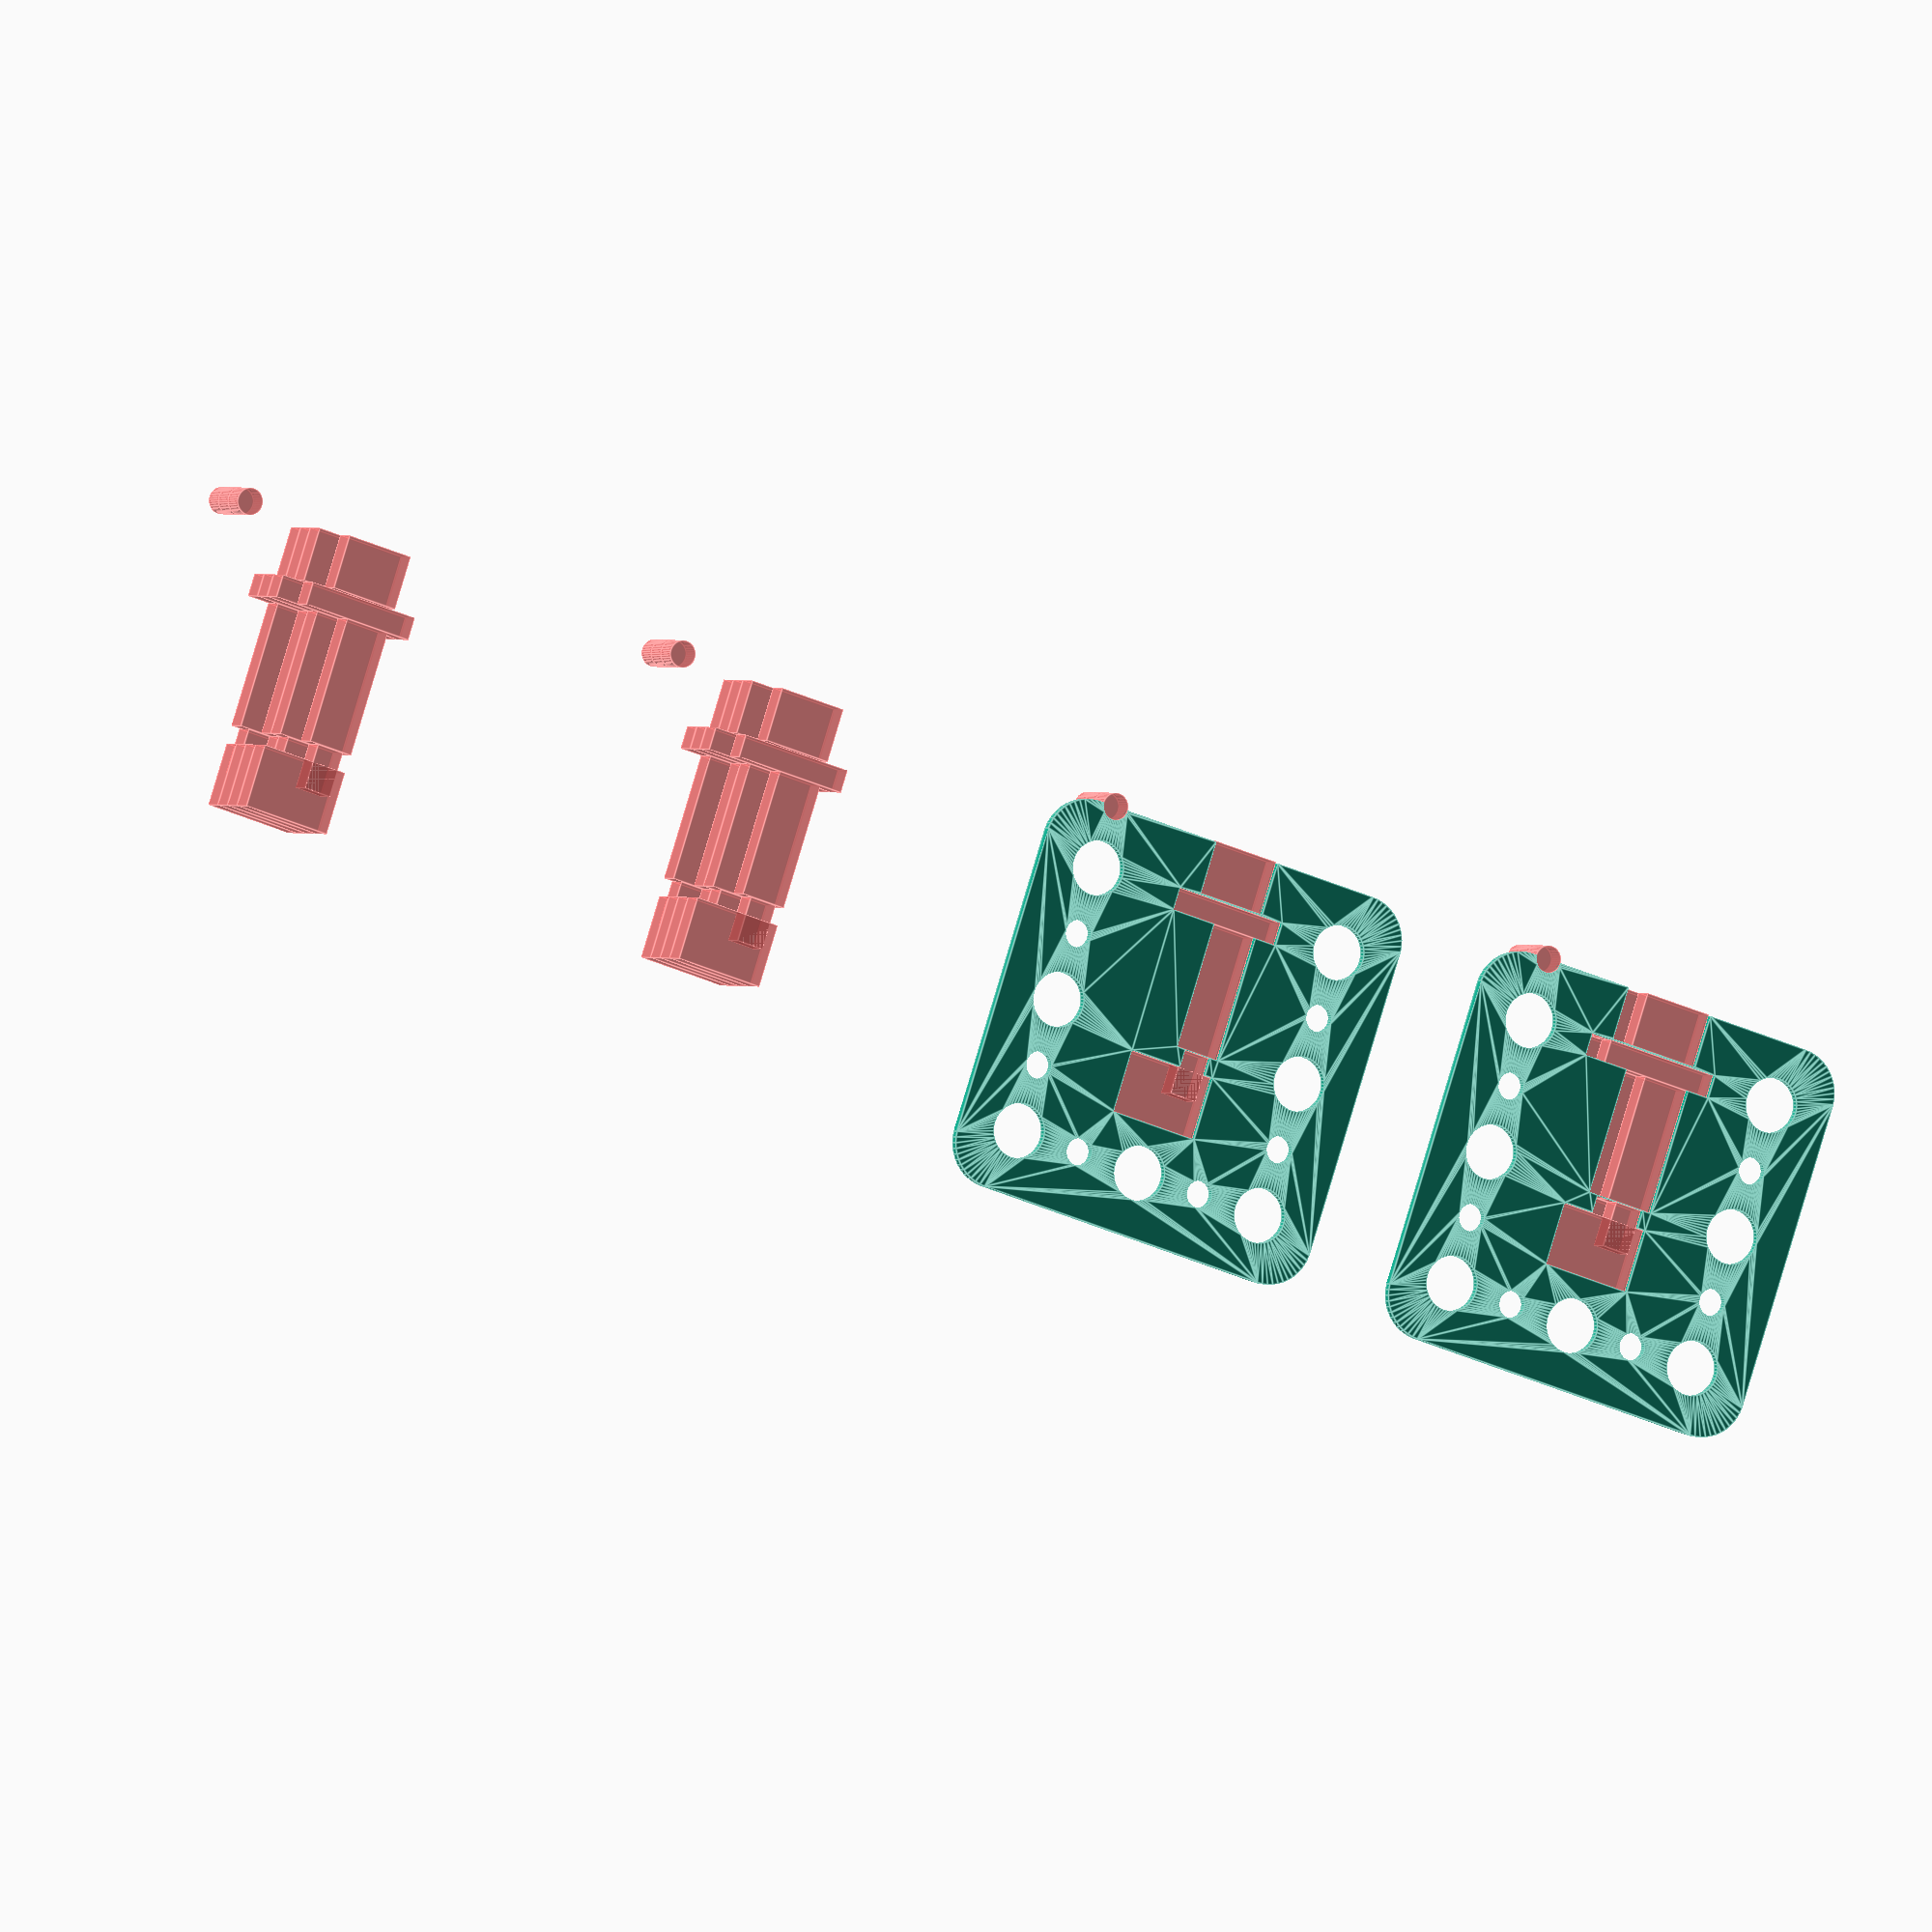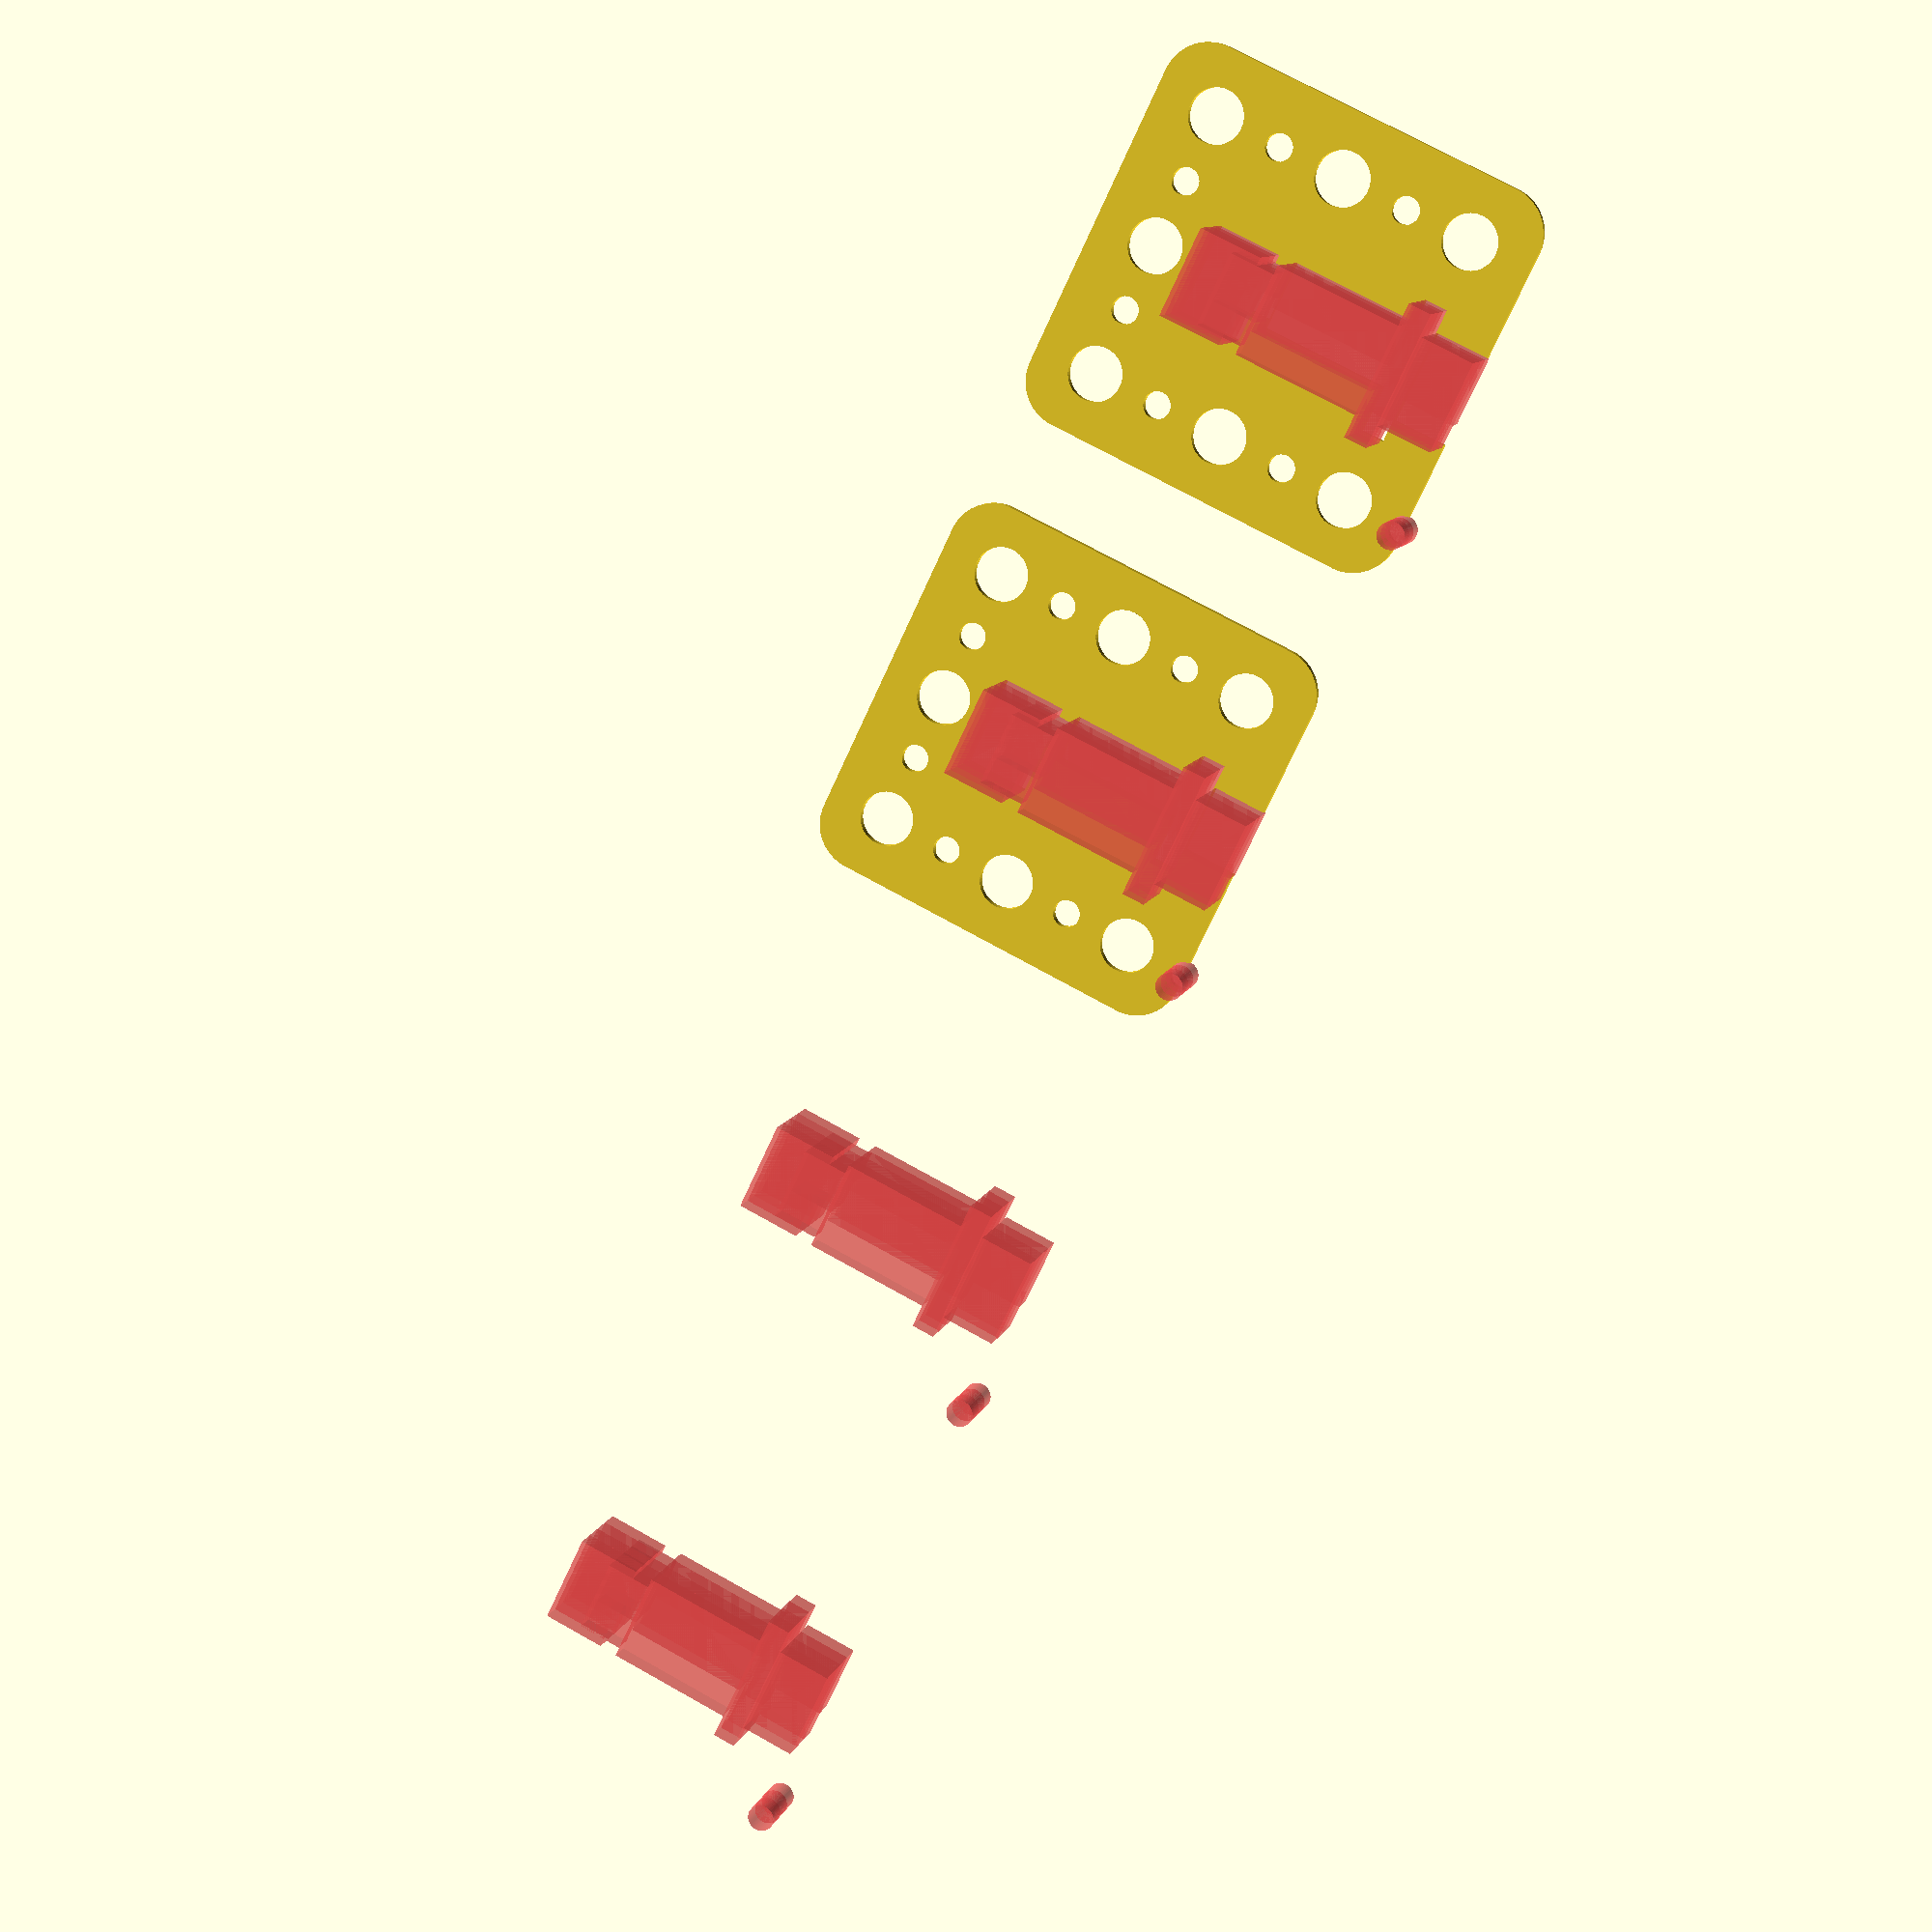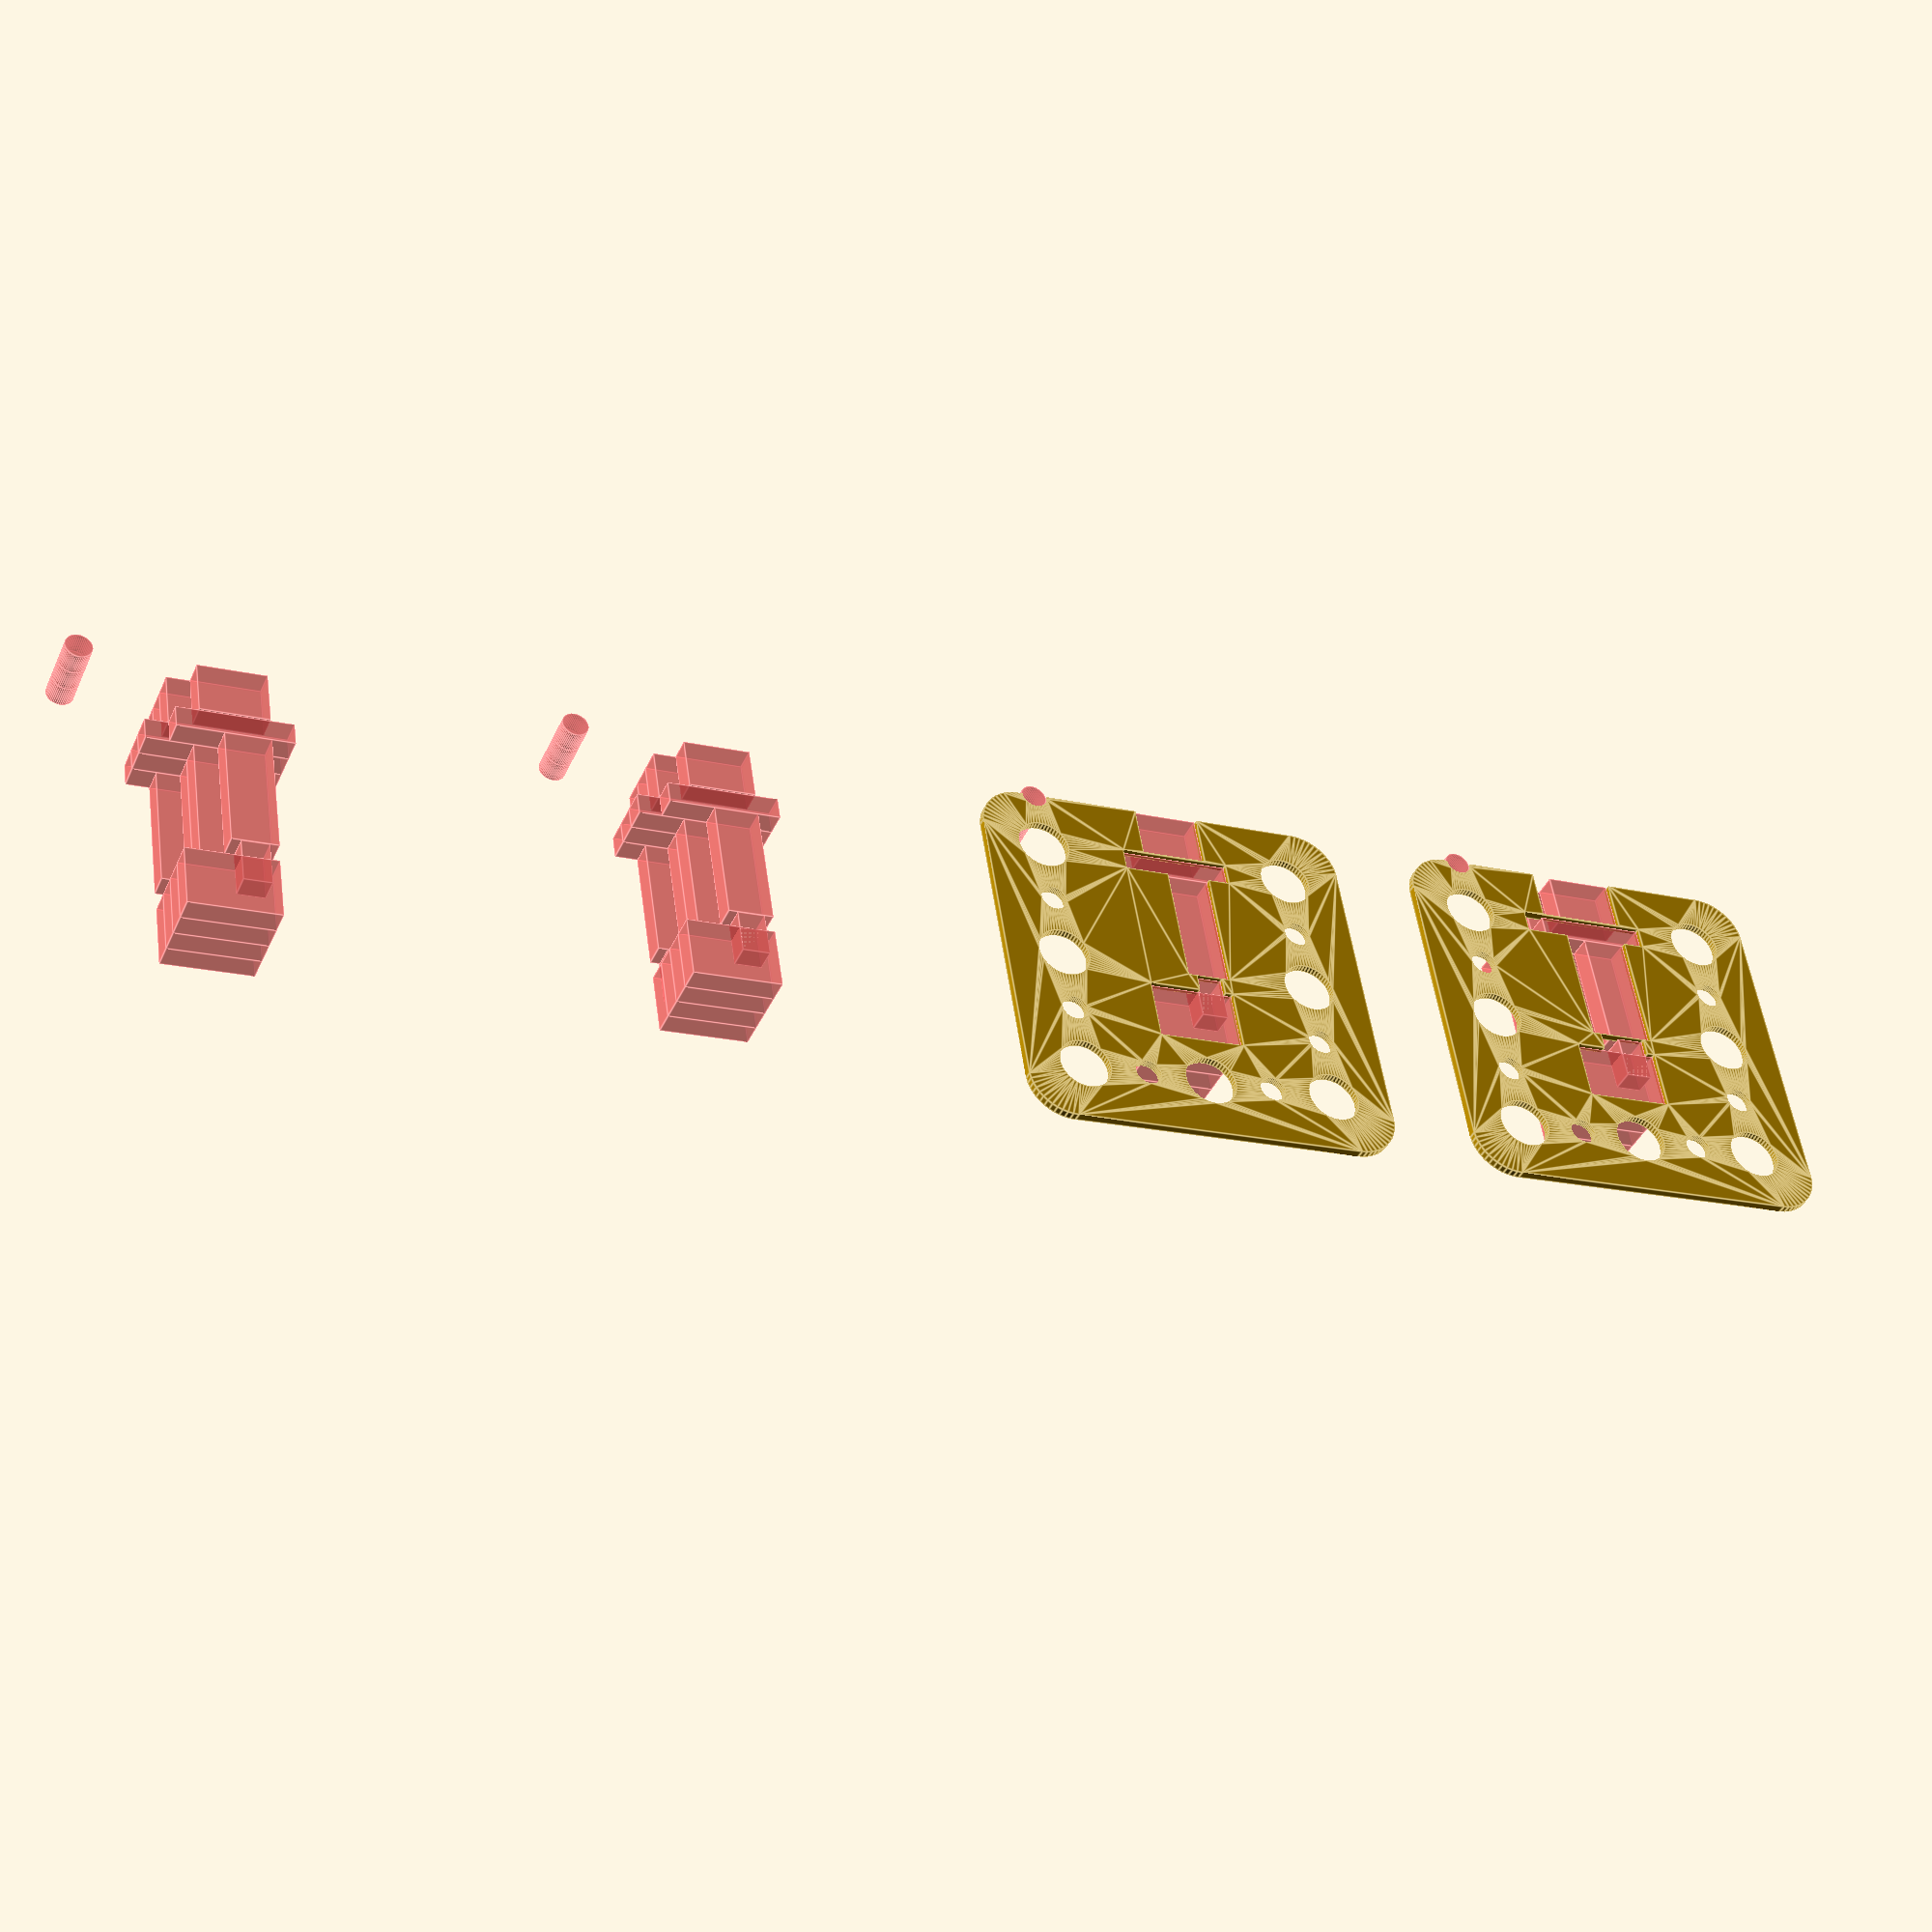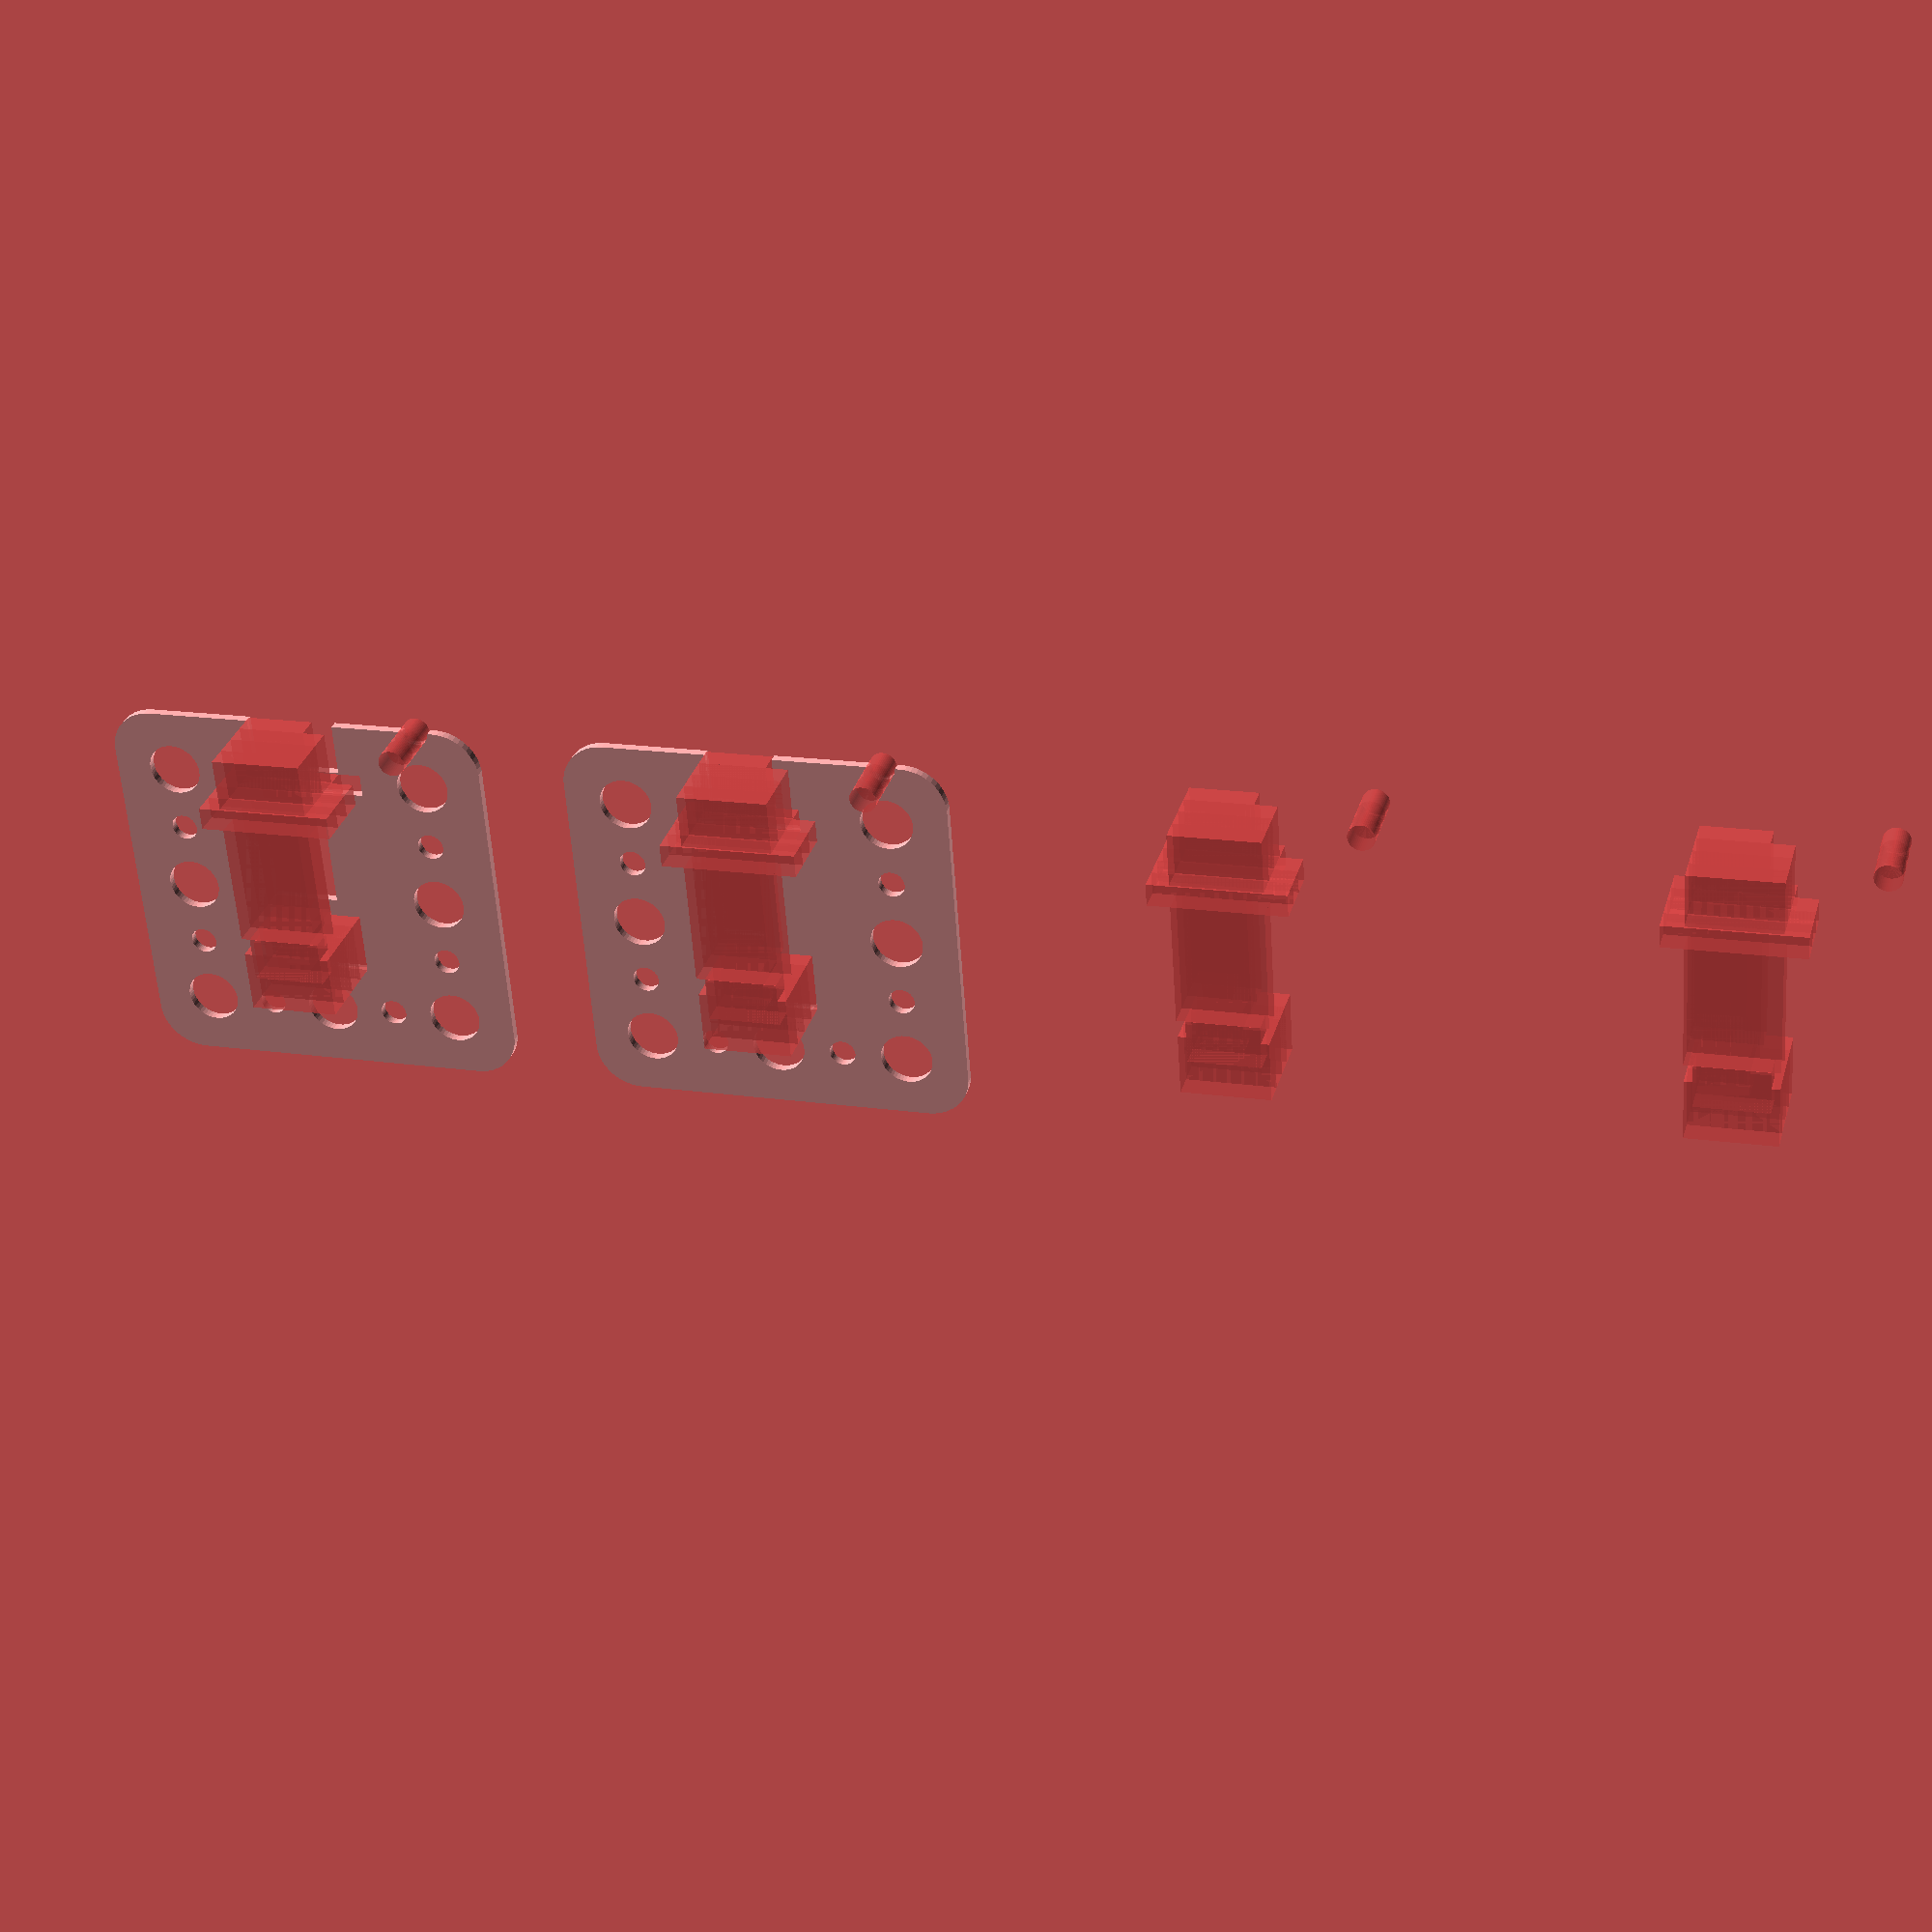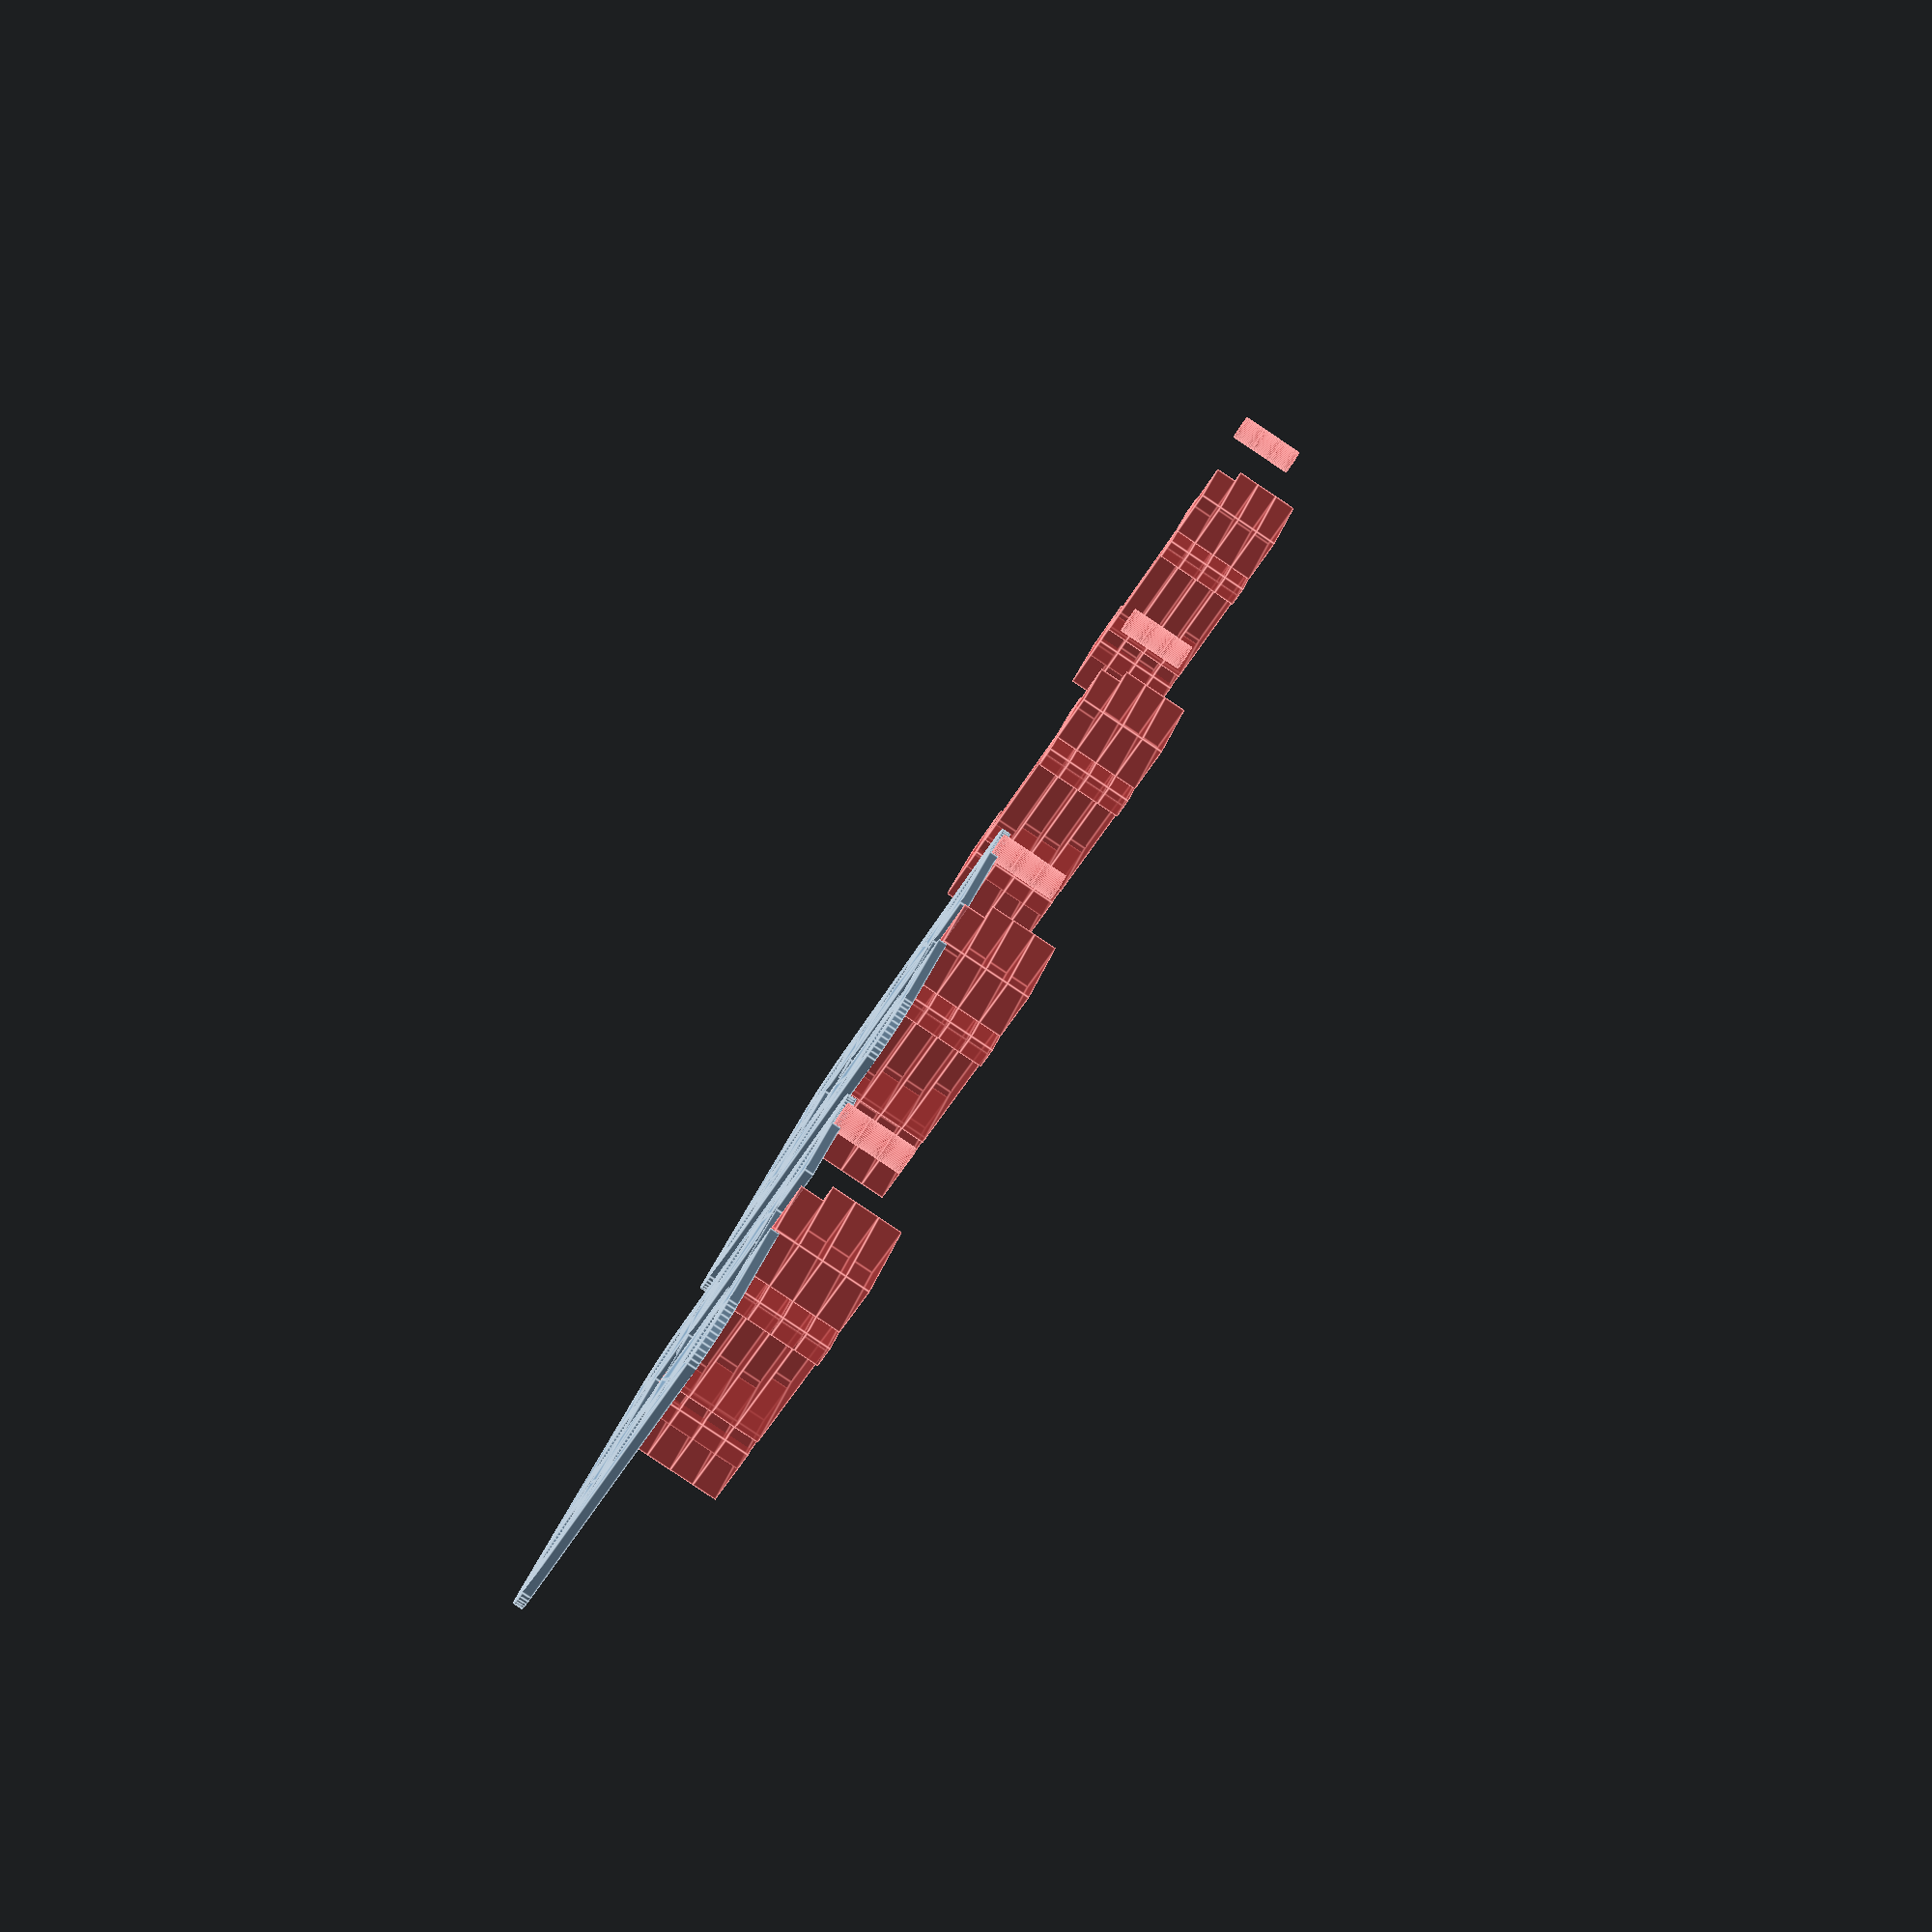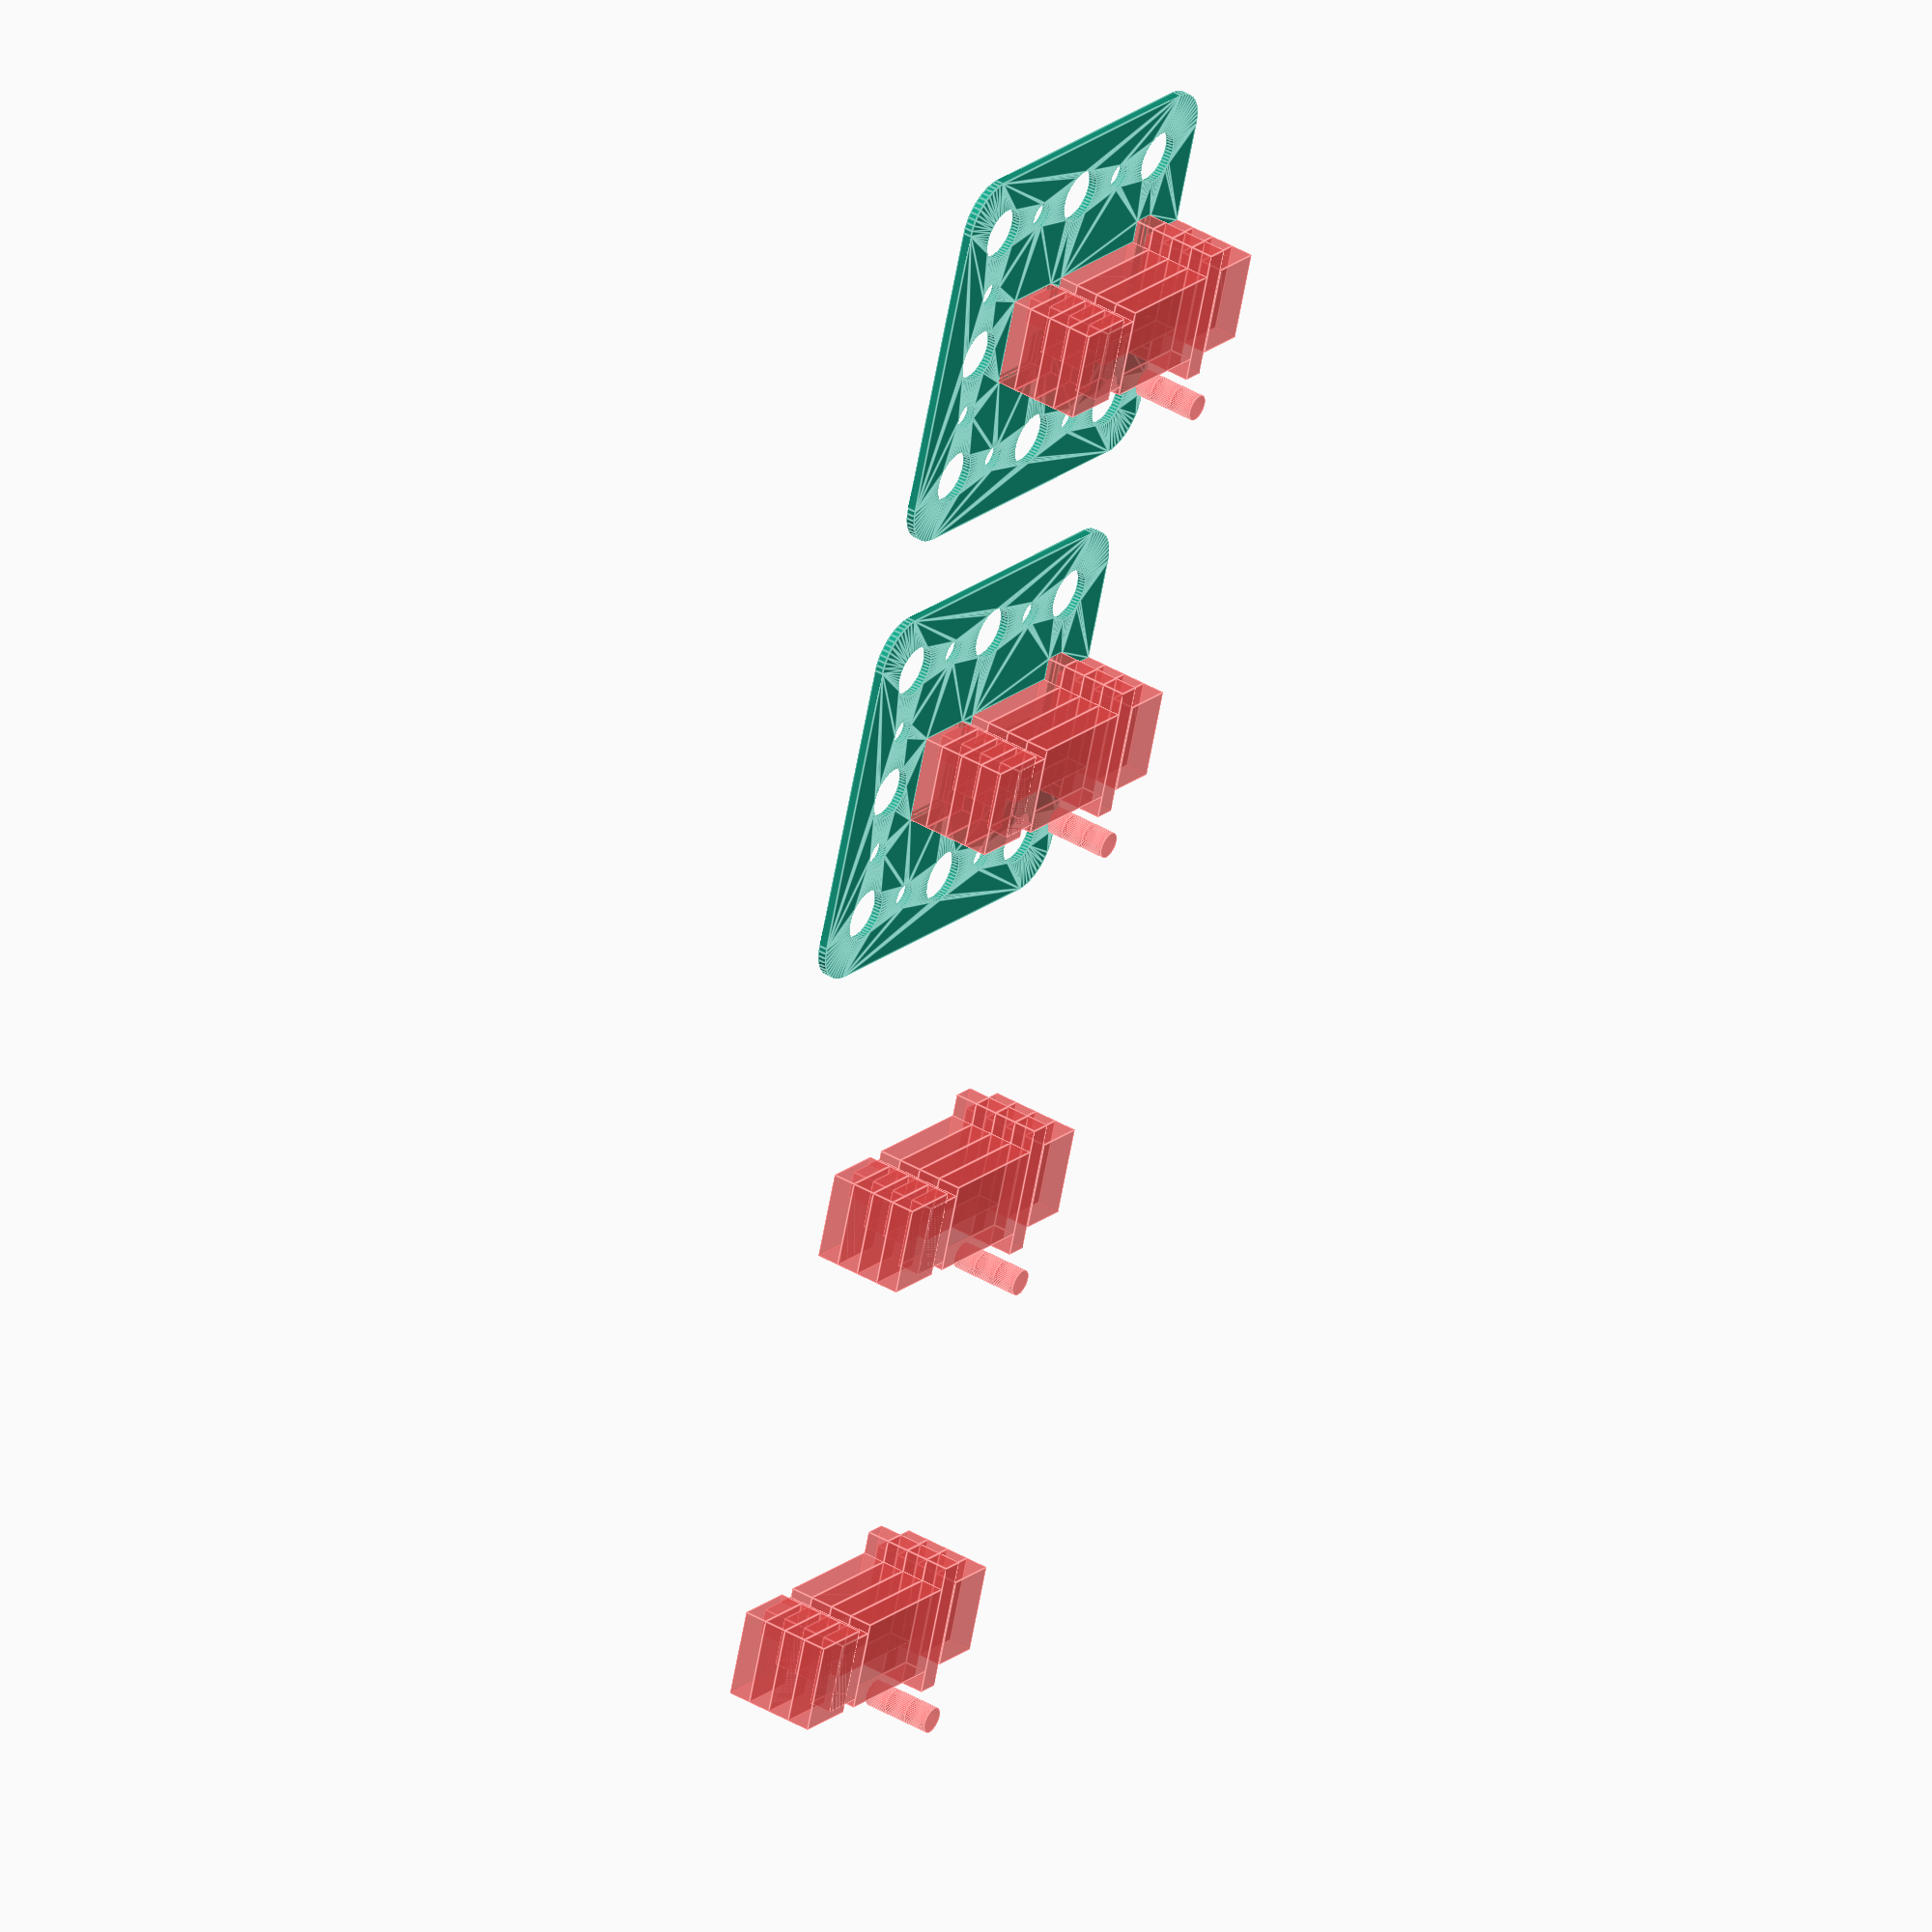
<openscad>
$fn = 50;


union() {
	translate(v = [0, 0, 0]) {
		projection() {
			intersection() {
				translate(v = [-500, -500, -4.5000000000]) {
					cube(size = [1000, 1000, 0.1000000000]);
				}
				difference() {
					union() {
						translate(v = [0, 0, -12]) {
							hull() {
								translate(v = [-17.0000000000, 17.0000000000, 0]) {
									cylinder(h = 12, r = 5);
								}
								translate(v = [17.0000000000, 17.0000000000, 0]) {
									cylinder(h = 12, r = 5);
								}
								translate(v = [-17.0000000000, -17.0000000000, 0]) {
									cylinder(h = 12, r = 5);
								}
								translate(v = [17.0000000000, -17.0000000000, 0]) {
									cylinder(h = 12, r = 5);
								}
							}
						}
					}
					union() {
						translate(v = [7.5000000000, -15, -12]) {
							rotate(a = [0, 0, 0]) {
								difference() {
									union() {
										linear_extrude(height = 2.5000000000) {
											polygon(points = [[3.1735000000, 0.0000000000], [1.5867500000, 2.7483316189], [-1.5867500000, 2.7483316189], [-3.1735000000, 0.0000000000], [-1.5867500000, -2.7483316189], [1.5867500000, -2.7483316189]]);
										}
										translate(v = [0, 0, -50.0000000000]) {
											cylinder(h = 100, r = 1.5000000000);
										}
										translate(v = [0, 0, -50.0000000000]) {
											cylinder(h = 100, r = 1.5000000000);
										}
										translate(v = [0, 0, -50.0000000000]) {
											cylinder(h = 100, r = 1.5000000000);
										}
									}
									union();
								}
							}
						}
						translate(v = [7.5000000000, 15, -12]) {
							rotate(a = [0, 0, 0]) {
								difference() {
									union() {
										linear_extrude(height = 2.5000000000) {
											polygon(points = [[3.1735000000, 0.0000000000], [1.5867500000, 2.7483316189], [-1.5867500000, 2.7483316189], [-3.1735000000, 0.0000000000], [-1.5867500000, -2.7483316189], [1.5867500000, -2.7483316189]]);
										}
										translate(v = [0, 0, -50.0000000000]) {
											cylinder(h = 100, r = 1.5000000000);
										}
										translate(v = [0, 0, -50.0000000000]) {
											cylinder(h = 100, r = 1.5000000000);
										}
										translate(v = [0, 0, -50.0000000000]) {
											cylinder(h = 100, r = 1.5000000000);
										}
									}
									union();
								}
							}
						}
						translate(v = [22.5000000000, 0, -2.6000000000]) {
							rotate(a = [0, 0, 180]) {
								difference() {
									union() {
										#translate(v = [23.0670000000, 1.0000000000, 0]) {
											cube(size = [5, 3.0800000000, 2.6000000000]);
										}
										#translate(v = [0.3540000000, -2.5400000000, 0]) {
											cube(size = [6, 7.6200000000, 2.6000000000]);
										}
										#translate(v = [9.0380000000, 0.0000000000, 0]) {
											cube(size = [14, 5.0800000000, 2.6000000000]);
										}
										#translate(v = [6.5000000000, -5.0800000000, 0]) {
											cube(size = [2.5400000000, 12.7000000000, 2.6000000000]);
										}
										#translate(v = [25.0440000000, -5.0000000000, 0]) {
											cube(size = [7, 10, 2.6000000000]);
										}
										#translate(v = [0.5000000000, -15, 0.2000000000]) {
											cylinder(h = 2.6000000000, r = 1.5000000000);
										}
									}
									union();
								}
							}
						}
						translate(v = [22.5000000000, 0, -5.2000000000]) {
							rotate(a = [0, 0, 180]) {
								difference() {
									union() {
										#translate(v = [23.0670000000, -1.5400000000, 0]) {
											cube(size = [5, 5.6200000000, 2.6000000000]);
										}
										#translate(v = [0.3540000000, -5.0800000000, 0]) {
											cube(size = [6, 10.1600000000, 2.6000000000]);
										}
										#translate(v = [9.0380000000, -2.5400000000, 0]) {
											cube(size = [14, 7.6200000000, 2.6000000000]);
										}
										#translate(v = [6.5000000000, -7.6200000000, 0]) {
											cube(size = [2.5400000000, 15.2400000000, 2.6000000000]);
										}
										#translate(v = [25.0440000000, -5.0000000000, 0]) {
											cube(size = [7, 10, 2.6000000000]);
										}
										#translate(v = [0.5000000000, -15, 0.2000000000]) {
											cylinder(h = 2.6000000000, r = 1.5000000000);
										}
									}
									union();
								}
							}
						}
						translate(v = [22.5000000000, 0, -7.8000000000]) {
							rotate(a = [0, 0, 180]) {
								difference() {
									union() {
										#translate(v = [23.0670000000, -1.5400000000, 0]) {
											cube(size = [5, 5.6200000000, 2.6000000000]);
										}
										#translate(v = [0.3540000000, -5.0800000000, 0]) {
											cube(size = [6, 10.1600000000, 2.6000000000]);
										}
										#translate(v = [9.0380000000, -2.5400000000, 0]) {
											cube(size = [14, 7.6200000000, 2.6000000000]);
										}
										#translate(v = [6.5000000000, -7.6200000000, 0]) {
											cube(size = [2.5400000000, 15.2400000000, 2.6000000000]);
										}
										#translate(v = [25.0440000000, -5.0000000000, 0]) {
											cube(size = [7, 10, 2.6000000000]);
										}
										#translate(v = [0.5000000000, -15, 0.2000000000]) {
											cylinder(h = 2.6000000000, r = 1.5000000000);
										}
									}
									union();
								}
							}
						}
						translate(v = [22.5000000000, 0, -10.4000000000]) {
							rotate(a = [0, 0, 180]) {
								difference() {
									union() {
										#translate(v = [23.0670000000, -4.0800000000, 0]) {
											cube(size = [5, 8.1600000000, 2.6000000000]);
										}
										#translate(v = [0.3540000000, -5.0800000000, 0]) {
											cube(size = [6, 10.1600000000, 2.6000000000]);
										}
										#translate(v = [9.0380000000, -5.0800000000, 0]) {
											cube(size = [14, 10.1600000000, 2.6000000000]);
										}
										#translate(v = [6.5000000000, -7.6200000000, 0]) {
											cube(size = [2.5400000000, 15.2400000000, 2.6000000000]);
										}
										#translate(v = [25.0440000000, -5.0000000000, 0]) {
											cube(size = [7, 10, 2.6000000000]);
										}
									}
									union();
								}
							}
						}
						translate(v = [-15.0000000000, -15.0000000000, -50.0000000000]) {
							cylinder(h = 100, r = 3.0000000000);
						}
						translate(v = [-15.0000000000, 0.0000000000, -50.0000000000]) {
							cylinder(h = 100, r = 3.0000000000);
						}
						translate(v = [-15.0000000000, 15.0000000000, -50.0000000000]) {
							cylinder(h = 100, r = 3.0000000000);
						}
						translate(v = [-15.0000000000, 15.0000000000, -50.0000000000]) {
							cylinder(h = 100, r = 3.0000000000);
						}
						translate(v = [0.0000000000, 15.0000000000, -50.0000000000]) {
							cylinder(h = 100, r = 3.0000000000);
						}
						translate(v = [15.0000000000, 15.0000000000, -50.0000000000]) {
							cylinder(h = 100, r = 3.0000000000);
						}
						translate(v = [-15.0000000000, -15.0000000000, -50.0000000000]) {
							cylinder(h = 100, r = 3.0000000000);
						}
						translate(v = [0.0000000000, -15.0000000000, -50.0000000000]) {
							cylinder(h = 100, r = 3.0000000000);
						}
						translate(v = [15.0000000000, -15.0000000000, -50.0000000000]) {
							cylinder(h = 100, r = 3.0000000000);
						}
						translate(v = [-15.0000000000, -15.0000000000, -50.0000000000]) {
							cylinder(h = 100, r = 1.5000000000);
						}
						translate(v = [-15.0000000000, -7.5000000000, -50.0000000000]) {
							cylinder(h = 100, r = 1.5000000000);
						}
						translate(v = [-15.0000000000, 0.0000000000, -50.0000000000]) {
							cylinder(h = 100, r = 1.5000000000);
						}
						translate(v = [-15.0000000000, 7.5000000000, -50.0000000000]) {
							cylinder(h = 100, r = 1.5000000000);
						}
						translate(v = [-15.0000000000, 15.0000000000, -50.0000000000]) {
							cylinder(h = 100, r = 1.5000000000);
						}
						translate(v = [-15.0000000000, 15.0000000000, -50.0000000000]) {
							cylinder(h = 100, r = 1.5000000000);
						}
						translate(v = [-7.5000000000, 15.0000000000, -50.0000000000]) {
							cylinder(h = 100, r = 1.5000000000);
						}
						translate(v = [0.0000000000, 15.0000000000, -50.0000000000]) {
							cylinder(h = 100, r = 1.5000000000);
						}
						translate(v = [7.5000000000, 15.0000000000, -50.0000000000]) {
							cylinder(h = 100, r = 1.5000000000);
						}
						translate(v = [15.0000000000, 15.0000000000, -50.0000000000]) {
							cylinder(h = 100, r = 1.5000000000);
						}
						translate(v = [-15.0000000000, -15.0000000000, -50.0000000000]) {
							cylinder(h = 100, r = 1.5000000000);
						}
						translate(v = [-7.5000000000, -15.0000000000, -50.0000000000]) {
							cylinder(h = 100, r = 1.5000000000);
						}
						translate(v = [0.0000000000, -15.0000000000, -50.0000000000]) {
							cylinder(h = 100, r = 1.5000000000);
						}
						translate(v = [7.5000000000, -15.0000000000, -50.0000000000]) {
							cylinder(h = 100, r = 1.5000000000);
						}
						translate(v = [15.0000000000, -15.0000000000, -50.0000000000]) {
							cylinder(h = 100, r = 1.5000000000);
						}
						translate(v = [-15.0000000000, -15.0000000000, -50.0000000000]) {
							cylinder(h = 100, r = 1.5000000000);
						}
						translate(v = [-15.0000000000, -7.5000000000, -50.0000000000]) {
							cylinder(h = 100, r = 1.5000000000);
						}
						translate(v = [-15.0000000000, 0.0000000000, -50.0000000000]) {
							cylinder(h = 100, r = 1.5000000000);
						}
						translate(v = [-15.0000000000, 7.5000000000, -50.0000000000]) {
							cylinder(h = 100, r = 1.5000000000);
						}
						translate(v = [-15.0000000000, 15.0000000000, -50.0000000000]) {
							cylinder(h = 100, r = 1.5000000000);
						}
						translate(v = [-15.0000000000, 15.0000000000, -50.0000000000]) {
							cylinder(h = 100, r = 1.5000000000);
						}
						translate(v = [-7.5000000000, 15.0000000000, -50.0000000000]) {
							cylinder(h = 100, r = 1.5000000000);
						}
						translate(v = [0.0000000000, 15.0000000000, -50.0000000000]) {
							cylinder(h = 100, r = 1.5000000000);
						}
						translate(v = [7.5000000000, 15.0000000000, -50.0000000000]) {
							cylinder(h = 100, r = 1.5000000000);
						}
						translate(v = [15.0000000000, 15.0000000000, -50.0000000000]) {
							cylinder(h = 100, r = 1.5000000000);
						}
						translate(v = [-15.0000000000, -15.0000000000, -50.0000000000]) {
							cylinder(h = 100, r = 1.5000000000);
						}
						translate(v = [-7.5000000000, -15.0000000000, -50.0000000000]) {
							cylinder(h = 100, r = 1.5000000000);
						}
						translate(v = [0.0000000000, -15.0000000000, -50.0000000000]) {
							cylinder(h = 100, r = 1.5000000000);
						}
						translate(v = [7.5000000000, -15.0000000000, -50.0000000000]) {
							cylinder(h = 100, r = 1.5000000000);
						}
						translate(v = [15.0000000000, -15.0000000000, -50.0000000000]) {
							cylinder(h = 100, r = 1.5000000000);
						}
						translate(v = [-15.0000000000, -15.0000000000, -50.0000000000]) {
							cylinder(h = 100, r = 1.5000000000);
						}
						translate(v = [-15.0000000000, -7.5000000000, -50.0000000000]) {
							cylinder(h = 100, r = 1.5000000000);
						}
						translate(v = [-15.0000000000, 0.0000000000, -50.0000000000]) {
							cylinder(h = 100, r = 1.5000000000);
						}
						translate(v = [-15.0000000000, 7.5000000000, -50.0000000000]) {
							cylinder(h = 100, r = 1.5000000000);
						}
						translate(v = [-15.0000000000, 15.0000000000, -50.0000000000]) {
							cylinder(h = 100, r = 1.5000000000);
						}
						translate(v = [-15.0000000000, 15.0000000000, -50.0000000000]) {
							cylinder(h = 100, r = 1.5000000000);
						}
						translate(v = [-7.5000000000, 15.0000000000, -50.0000000000]) {
							cylinder(h = 100, r = 1.5000000000);
						}
						translate(v = [0.0000000000, 15.0000000000, -50.0000000000]) {
							cylinder(h = 100, r = 1.5000000000);
						}
						translate(v = [7.5000000000, 15.0000000000, -50.0000000000]) {
							cylinder(h = 100, r = 1.5000000000);
						}
						translate(v = [15.0000000000, 15.0000000000, -50.0000000000]) {
							cylinder(h = 100, r = 1.5000000000);
						}
						translate(v = [-15.0000000000, -15.0000000000, -50.0000000000]) {
							cylinder(h = 100, r = 1.5000000000);
						}
						translate(v = [-7.5000000000, -15.0000000000, -50.0000000000]) {
							cylinder(h = 100, r = 1.5000000000);
						}
						translate(v = [0.0000000000, -15.0000000000, -50.0000000000]) {
							cylinder(h = 100, r = 1.5000000000);
						}
						translate(v = [7.5000000000, -15.0000000000, -50.0000000000]) {
							cylinder(h = 100, r = 1.5000000000);
						}
						translate(v = [15.0000000000, -15.0000000000, -50.0000000000]) {
							cylinder(h = 100, r = 1.5000000000);
						}
					}
				}
			}
		}
	}
	translate(v = [0, 54, 0]) {
		projection() {
			intersection() {
				translate(v = [-500, -500, -1.5000000000]) {
					cube(size = [1000, 1000, 0.1000000000]);
				}
				difference() {
					union() {
						translate(v = [0, 0, -12]) {
							hull() {
								translate(v = [-17.0000000000, 17.0000000000, 0]) {
									cylinder(h = 12, r = 5);
								}
								translate(v = [17.0000000000, 17.0000000000, 0]) {
									cylinder(h = 12, r = 5);
								}
								translate(v = [-17.0000000000, -17.0000000000, 0]) {
									cylinder(h = 12, r = 5);
								}
								translate(v = [17.0000000000, -17.0000000000, 0]) {
									cylinder(h = 12, r = 5);
								}
							}
						}
					}
					union() {
						translate(v = [7.5000000000, -15, -12]) {
							rotate(a = [0, 0, 0]) {
								difference() {
									union() {
										linear_extrude(height = 2.5000000000) {
											polygon(points = [[3.1735000000, 0.0000000000], [1.5867500000, 2.7483316189], [-1.5867500000, 2.7483316189], [-3.1735000000, 0.0000000000], [-1.5867500000, -2.7483316189], [1.5867500000, -2.7483316189]]);
										}
										translate(v = [0, 0, -50.0000000000]) {
											cylinder(h = 100, r = 1.5000000000);
										}
										translate(v = [0, 0, -50.0000000000]) {
											cylinder(h = 100, r = 1.5000000000);
										}
										translate(v = [0, 0, -50.0000000000]) {
											cylinder(h = 100, r = 1.5000000000);
										}
									}
									union();
								}
							}
						}
						translate(v = [7.5000000000, 15, -12]) {
							rotate(a = [0, 0, 0]) {
								difference() {
									union() {
										linear_extrude(height = 2.5000000000) {
											polygon(points = [[3.1735000000, 0.0000000000], [1.5867500000, 2.7483316189], [-1.5867500000, 2.7483316189], [-3.1735000000, 0.0000000000], [-1.5867500000, -2.7483316189], [1.5867500000, -2.7483316189]]);
										}
										translate(v = [0, 0, -50.0000000000]) {
											cylinder(h = 100, r = 1.5000000000);
										}
										translate(v = [0, 0, -50.0000000000]) {
											cylinder(h = 100, r = 1.5000000000);
										}
										translate(v = [0, 0, -50.0000000000]) {
											cylinder(h = 100, r = 1.5000000000);
										}
									}
									union();
								}
							}
						}
						translate(v = [22.5000000000, 0, -2.6000000000]) {
							rotate(a = [0, 0, 180]) {
								difference() {
									union() {
										#translate(v = [23.0670000000, 1.0000000000, 0]) {
											cube(size = [5, 3.0800000000, 2.6000000000]);
										}
										#translate(v = [0.3540000000, -2.5400000000, 0]) {
											cube(size = [6, 7.6200000000, 2.6000000000]);
										}
										#translate(v = [9.0380000000, 0.0000000000, 0]) {
											cube(size = [14, 5.0800000000, 2.6000000000]);
										}
										#translate(v = [6.5000000000, -5.0800000000, 0]) {
											cube(size = [2.5400000000, 12.7000000000, 2.6000000000]);
										}
										#translate(v = [25.0440000000, -5.0000000000, 0]) {
											cube(size = [7, 10, 2.6000000000]);
										}
										#translate(v = [0.5000000000, -15, 0.2000000000]) {
											cylinder(h = 2.6000000000, r = 1.5000000000);
										}
									}
									union();
								}
							}
						}
						translate(v = [22.5000000000, 0, -5.2000000000]) {
							rotate(a = [0, 0, 180]) {
								difference() {
									union() {
										#translate(v = [23.0670000000, -1.5400000000, 0]) {
											cube(size = [5, 5.6200000000, 2.6000000000]);
										}
										#translate(v = [0.3540000000, -5.0800000000, 0]) {
											cube(size = [6, 10.1600000000, 2.6000000000]);
										}
										#translate(v = [9.0380000000, -2.5400000000, 0]) {
											cube(size = [14, 7.6200000000, 2.6000000000]);
										}
										#translate(v = [6.5000000000, -7.6200000000, 0]) {
											cube(size = [2.5400000000, 15.2400000000, 2.6000000000]);
										}
										#translate(v = [25.0440000000, -5.0000000000, 0]) {
											cube(size = [7, 10, 2.6000000000]);
										}
										#translate(v = [0.5000000000, -15, 0.2000000000]) {
											cylinder(h = 2.6000000000, r = 1.5000000000);
										}
									}
									union();
								}
							}
						}
						translate(v = [22.5000000000, 0, -7.8000000000]) {
							rotate(a = [0, 0, 180]) {
								difference() {
									union() {
										#translate(v = [23.0670000000, -1.5400000000, 0]) {
											cube(size = [5, 5.6200000000, 2.6000000000]);
										}
										#translate(v = [0.3540000000, -5.0800000000, 0]) {
											cube(size = [6, 10.1600000000, 2.6000000000]);
										}
										#translate(v = [9.0380000000, -2.5400000000, 0]) {
											cube(size = [14, 7.6200000000, 2.6000000000]);
										}
										#translate(v = [6.5000000000, -7.6200000000, 0]) {
											cube(size = [2.5400000000, 15.2400000000, 2.6000000000]);
										}
										#translate(v = [25.0440000000, -5.0000000000, 0]) {
											cube(size = [7, 10, 2.6000000000]);
										}
										#translate(v = [0.5000000000, -15, 0.2000000000]) {
											cylinder(h = 2.6000000000, r = 1.5000000000);
										}
									}
									union();
								}
							}
						}
						translate(v = [22.5000000000, 0, -10.4000000000]) {
							rotate(a = [0, 0, 180]) {
								difference() {
									union() {
										#translate(v = [23.0670000000, -4.0800000000, 0]) {
											cube(size = [5, 8.1600000000, 2.6000000000]);
										}
										#translate(v = [0.3540000000, -5.0800000000, 0]) {
											cube(size = [6, 10.1600000000, 2.6000000000]);
										}
										#translate(v = [9.0380000000, -5.0800000000, 0]) {
											cube(size = [14, 10.1600000000, 2.6000000000]);
										}
										#translate(v = [6.5000000000, -7.6200000000, 0]) {
											cube(size = [2.5400000000, 15.2400000000, 2.6000000000]);
										}
										#translate(v = [25.0440000000, -5.0000000000, 0]) {
											cube(size = [7, 10, 2.6000000000]);
										}
									}
									union();
								}
							}
						}
						translate(v = [-15.0000000000, -15.0000000000, -50.0000000000]) {
							cylinder(h = 100, r = 3.0000000000);
						}
						translate(v = [-15.0000000000, 0.0000000000, -50.0000000000]) {
							cylinder(h = 100, r = 3.0000000000);
						}
						translate(v = [-15.0000000000, 15.0000000000, -50.0000000000]) {
							cylinder(h = 100, r = 3.0000000000);
						}
						translate(v = [-15.0000000000, 15.0000000000, -50.0000000000]) {
							cylinder(h = 100, r = 3.0000000000);
						}
						translate(v = [0.0000000000, 15.0000000000, -50.0000000000]) {
							cylinder(h = 100, r = 3.0000000000);
						}
						translate(v = [15.0000000000, 15.0000000000, -50.0000000000]) {
							cylinder(h = 100, r = 3.0000000000);
						}
						translate(v = [-15.0000000000, -15.0000000000, -50.0000000000]) {
							cylinder(h = 100, r = 3.0000000000);
						}
						translate(v = [0.0000000000, -15.0000000000, -50.0000000000]) {
							cylinder(h = 100, r = 3.0000000000);
						}
						translate(v = [15.0000000000, -15.0000000000, -50.0000000000]) {
							cylinder(h = 100, r = 3.0000000000);
						}
						translate(v = [-15.0000000000, -15.0000000000, -50.0000000000]) {
							cylinder(h = 100, r = 1.5000000000);
						}
						translate(v = [-15.0000000000, -7.5000000000, -50.0000000000]) {
							cylinder(h = 100, r = 1.5000000000);
						}
						translate(v = [-15.0000000000, 0.0000000000, -50.0000000000]) {
							cylinder(h = 100, r = 1.5000000000);
						}
						translate(v = [-15.0000000000, 7.5000000000, -50.0000000000]) {
							cylinder(h = 100, r = 1.5000000000);
						}
						translate(v = [-15.0000000000, 15.0000000000, -50.0000000000]) {
							cylinder(h = 100, r = 1.5000000000);
						}
						translate(v = [-15.0000000000, 15.0000000000, -50.0000000000]) {
							cylinder(h = 100, r = 1.5000000000);
						}
						translate(v = [-7.5000000000, 15.0000000000, -50.0000000000]) {
							cylinder(h = 100, r = 1.5000000000);
						}
						translate(v = [0.0000000000, 15.0000000000, -50.0000000000]) {
							cylinder(h = 100, r = 1.5000000000);
						}
						translate(v = [7.5000000000, 15.0000000000, -50.0000000000]) {
							cylinder(h = 100, r = 1.5000000000);
						}
						translate(v = [15.0000000000, 15.0000000000, -50.0000000000]) {
							cylinder(h = 100, r = 1.5000000000);
						}
						translate(v = [-15.0000000000, -15.0000000000, -50.0000000000]) {
							cylinder(h = 100, r = 1.5000000000);
						}
						translate(v = [-7.5000000000, -15.0000000000, -50.0000000000]) {
							cylinder(h = 100, r = 1.5000000000);
						}
						translate(v = [0.0000000000, -15.0000000000, -50.0000000000]) {
							cylinder(h = 100, r = 1.5000000000);
						}
						translate(v = [7.5000000000, -15.0000000000, -50.0000000000]) {
							cylinder(h = 100, r = 1.5000000000);
						}
						translate(v = [15.0000000000, -15.0000000000, -50.0000000000]) {
							cylinder(h = 100, r = 1.5000000000);
						}
						translate(v = [-15.0000000000, -15.0000000000, -50.0000000000]) {
							cylinder(h = 100, r = 1.5000000000);
						}
						translate(v = [-15.0000000000, -7.5000000000, -50.0000000000]) {
							cylinder(h = 100, r = 1.5000000000);
						}
						translate(v = [-15.0000000000, 0.0000000000, -50.0000000000]) {
							cylinder(h = 100, r = 1.5000000000);
						}
						translate(v = [-15.0000000000, 7.5000000000, -50.0000000000]) {
							cylinder(h = 100, r = 1.5000000000);
						}
						translate(v = [-15.0000000000, 15.0000000000, -50.0000000000]) {
							cylinder(h = 100, r = 1.5000000000);
						}
						translate(v = [-15.0000000000, 15.0000000000, -50.0000000000]) {
							cylinder(h = 100, r = 1.5000000000);
						}
						translate(v = [-7.5000000000, 15.0000000000, -50.0000000000]) {
							cylinder(h = 100, r = 1.5000000000);
						}
						translate(v = [0.0000000000, 15.0000000000, -50.0000000000]) {
							cylinder(h = 100, r = 1.5000000000);
						}
						translate(v = [7.5000000000, 15.0000000000, -50.0000000000]) {
							cylinder(h = 100, r = 1.5000000000);
						}
						translate(v = [15.0000000000, 15.0000000000, -50.0000000000]) {
							cylinder(h = 100, r = 1.5000000000);
						}
						translate(v = [-15.0000000000, -15.0000000000, -50.0000000000]) {
							cylinder(h = 100, r = 1.5000000000);
						}
						translate(v = [-7.5000000000, -15.0000000000, -50.0000000000]) {
							cylinder(h = 100, r = 1.5000000000);
						}
						translate(v = [0.0000000000, -15.0000000000, -50.0000000000]) {
							cylinder(h = 100, r = 1.5000000000);
						}
						translate(v = [7.5000000000, -15.0000000000, -50.0000000000]) {
							cylinder(h = 100, r = 1.5000000000);
						}
						translate(v = [15.0000000000, -15.0000000000, -50.0000000000]) {
							cylinder(h = 100, r = 1.5000000000);
						}
						translate(v = [-15.0000000000, -15.0000000000, -50.0000000000]) {
							cylinder(h = 100, r = 1.5000000000);
						}
						translate(v = [-15.0000000000, -7.5000000000, -50.0000000000]) {
							cylinder(h = 100, r = 1.5000000000);
						}
						translate(v = [-15.0000000000, 0.0000000000, -50.0000000000]) {
							cylinder(h = 100, r = 1.5000000000);
						}
						translate(v = [-15.0000000000, 7.5000000000, -50.0000000000]) {
							cylinder(h = 100, r = 1.5000000000);
						}
						translate(v = [-15.0000000000, 15.0000000000, -50.0000000000]) {
							cylinder(h = 100, r = 1.5000000000);
						}
						translate(v = [-15.0000000000, 15.0000000000, -50.0000000000]) {
							cylinder(h = 100, r = 1.5000000000);
						}
						translate(v = [-7.5000000000, 15.0000000000, -50.0000000000]) {
							cylinder(h = 100, r = 1.5000000000);
						}
						translate(v = [0.0000000000, 15.0000000000, -50.0000000000]) {
							cylinder(h = 100, r = 1.5000000000);
						}
						translate(v = [7.5000000000, 15.0000000000, -50.0000000000]) {
							cylinder(h = 100, r = 1.5000000000);
						}
						translate(v = [15.0000000000, 15.0000000000, -50.0000000000]) {
							cylinder(h = 100, r = 1.5000000000);
						}
						translate(v = [-15.0000000000, -15.0000000000, -50.0000000000]) {
							cylinder(h = 100, r = 1.5000000000);
						}
						translate(v = [-7.5000000000, -15.0000000000, -50.0000000000]) {
							cylinder(h = 100, r = 1.5000000000);
						}
						translate(v = [0.0000000000, -15.0000000000, -50.0000000000]) {
							cylinder(h = 100, r = 1.5000000000);
						}
						translate(v = [7.5000000000, -15.0000000000, -50.0000000000]) {
							cylinder(h = 100, r = 1.5000000000);
						}
						translate(v = [15.0000000000, -15.0000000000, -50.0000000000]) {
							cylinder(h = 100, r = 1.5000000000);
						}
					}
				}
			}
		}
	}
	translate(v = [0, 108, 0]) {
		projection() {
			intersection() {
				translate(v = [-500, -500, 1.5000000000]) {
					cube(size = [1000, 1000, 0.1000000000]);
				}
				difference() {
					union() {
						translate(v = [0, 0, -12]) {
							hull() {
								translate(v = [-17.0000000000, 17.0000000000, 0]) {
									cylinder(h = 12, r = 5);
								}
								translate(v = [17.0000000000, 17.0000000000, 0]) {
									cylinder(h = 12, r = 5);
								}
								translate(v = [-17.0000000000, -17.0000000000, 0]) {
									cylinder(h = 12, r = 5);
								}
								translate(v = [17.0000000000, -17.0000000000, 0]) {
									cylinder(h = 12, r = 5);
								}
							}
						}
					}
					union() {
						translate(v = [7.5000000000, -15, -12]) {
							rotate(a = [0, 0, 0]) {
								difference() {
									union() {
										linear_extrude(height = 2.5000000000) {
											polygon(points = [[3.1735000000, 0.0000000000], [1.5867500000, 2.7483316189], [-1.5867500000, 2.7483316189], [-3.1735000000, 0.0000000000], [-1.5867500000, -2.7483316189], [1.5867500000, -2.7483316189]]);
										}
										translate(v = [0, 0, -50.0000000000]) {
											cylinder(h = 100, r = 1.5000000000);
										}
										translate(v = [0, 0, -50.0000000000]) {
											cylinder(h = 100, r = 1.5000000000);
										}
										translate(v = [0, 0, -50.0000000000]) {
											cylinder(h = 100, r = 1.5000000000);
										}
									}
									union();
								}
							}
						}
						translate(v = [7.5000000000, 15, -12]) {
							rotate(a = [0, 0, 0]) {
								difference() {
									union() {
										linear_extrude(height = 2.5000000000) {
											polygon(points = [[3.1735000000, 0.0000000000], [1.5867500000, 2.7483316189], [-1.5867500000, 2.7483316189], [-3.1735000000, 0.0000000000], [-1.5867500000, -2.7483316189], [1.5867500000, -2.7483316189]]);
										}
										translate(v = [0, 0, -50.0000000000]) {
											cylinder(h = 100, r = 1.5000000000);
										}
										translate(v = [0, 0, -50.0000000000]) {
											cylinder(h = 100, r = 1.5000000000);
										}
										translate(v = [0, 0, -50.0000000000]) {
											cylinder(h = 100, r = 1.5000000000);
										}
									}
									union();
								}
							}
						}
						translate(v = [22.5000000000, 0, -2.6000000000]) {
							rotate(a = [0, 0, 180]) {
								difference() {
									union() {
										#translate(v = [23.0670000000, 1.0000000000, 0]) {
											cube(size = [5, 3.0800000000, 2.6000000000]);
										}
										#translate(v = [0.3540000000, -2.5400000000, 0]) {
											cube(size = [6, 7.6200000000, 2.6000000000]);
										}
										#translate(v = [9.0380000000, 0.0000000000, 0]) {
											cube(size = [14, 5.0800000000, 2.6000000000]);
										}
										#translate(v = [6.5000000000, -5.0800000000, 0]) {
											cube(size = [2.5400000000, 12.7000000000, 2.6000000000]);
										}
										#translate(v = [25.0440000000, -5.0000000000, 0]) {
											cube(size = [7, 10, 2.6000000000]);
										}
										#translate(v = [0.5000000000, -15, 0.2000000000]) {
											cylinder(h = 2.6000000000, r = 1.5000000000);
										}
									}
									union();
								}
							}
						}
						translate(v = [22.5000000000, 0, -5.2000000000]) {
							rotate(a = [0, 0, 180]) {
								difference() {
									union() {
										#translate(v = [23.0670000000, -1.5400000000, 0]) {
											cube(size = [5, 5.6200000000, 2.6000000000]);
										}
										#translate(v = [0.3540000000, -5.0800000000, 0]) {
											cube(size = [6, 10.1600000000, 2.6000000000]);
										}
										#translate(v = [9.0380000000, -2.5400000000, 0]) {
											cube(size = [14, 7.6200000000, 2.6000000000]);
										}
										#translate(v = [6.5000000000, -7.6200000000, 0]) {
											cube(size = [2.5400000000, 15.2400000000, 2.6000000000]);
										}
										#translate(v = [25.0440000000, -5.0000000000, 0]) {
											cube(size = [7, 10, 2.6000000000]);
										}
										#translate(v = [0.5000000000, -15, 0.2000000000]) {
											cylinder(h = 2.6000000000, r = 1.5000000000);
										}
									}
									union();
								}
							}
						}
						translate(v = [22.5000000000, 0, -7.8000000000]) {
							rotate(a = [0, 0, 180]) {
								difference() {
									union() {
										#translate(v = [23.0670000000, -1.5400000000, 0]) {
											cube(size = [5, 5.6200000000, 2.6000000000]);
										}
										#translate(v = [0.3540000000, -5.0800000000, 0]) {
											cube(size = [6, 10.1600000000, 2.6000000000]);
										}
										#translate(v = [9.0380000000, -2.5400000000, 0]) {
											cube(size = [14, 7.6200000000, 2.6000000000]);
										}
										#translate(v = [6.5000000000, -7.6200000000, 0]) {
											cube(size = [2.5400000000, 15.2400000000, 2.6000000000]);
										}
										#translate(v = [25.0440000000, -5.0000000000, 0]) {
											cube(size = [7, 10, 2.6000000000]);
										}
										#translate(v = [0.5000000000, -15, 0.2000000000]) {
											cylinder(h = 2.6000000000, r = 1.5000000000);
										}
									}
									union();
								}
							}
						}
						translate(v = [22.5000000000, 0, -10.4000000000]) {
							rotate(a = [0, 0, 180]) {
								difference() {
									union() {
										#translate(v = [23.0670000000, -4.0800000000, 0]) {
											cube(size = [5, 8.1600000000, 2.6000000000]);
										}
										#translate(v = [0.3540000000, -5.0800000000, 0]) {
											cube(size = [6, 10.1600000000, 2.6000000000]);
										}
										#translate(v = [9.0380000000, -5.0800000000, 0]) {
											cube(size = [14, 10.1600000000, 2.6000000000]);
										}
										#translate(v = [6.5000000000, -7.6200000000, 0]) {
											cube(size = [2.5400000000, 15.2400000000, 2.6000000000]);
										}
										#translate(v = [25.0440000000, -5.0000000000, 0]) {
											cube(size = [7, 10, 2.6000000000]);
										}
									}
									union();
								}
							}
						}
						translate(v = [-15.0000000000, -15.0000000000, -50.0000000000]) {
							cylinder(h = 100, r = 3.0000000000);
						}
						translate(v = [-15.0000000000, 0.0000000000, -50.0000000000]) {
							cylinder(h = 100, r = 3.0000000000);
						}
						translate(v = [-15.0000000000, 15.0000000000, -50.0000000000]) {
							cylinder(h = 100, r = 3.0000000000);
						}
						translate(v = [-15.0000000000, 15.0000000000, -50.0000000000]) {
							cylinder(h = 100, r = 3.0000000000);
						}
						translate(v = [0.0000000000, 15.0000000000, -50.0000000000]) {
							cylinder(h = 100, r = 3.0000000000);
						}
						translate(v = [15.0000000000, 15.0000000000, -50.0000000000]) {
							cylinder(h = 100, r = 3.0000000000);
						}
						translate(v = [-15.0000000000, -15.0000000000, -50.0000000000]) {
							cylinder(h = 100, r = 3.0000000000);
						}
						translate(v = [0.0000000000, -15.0000000000, -50.0000000000]) {
							cylinder(h = 100, r = 3.0000000000);
						}
						translate(v = [15.0000000000, -15.0000000000, -50.0000000000]) {
							cylinder(h = 100, r = 3.0000000000);
						}
						translate(v = [-15.0000000000, -15.0000000000, -50.0000000000]) {
							cylinder(h = 100, r = 1.5000000000);
						}
						translate(v = [-15.0000000000, -7.5000000000, -50.0000000000]) {
							cylinder(h = 100, r = 1.5000000000);
						}
						translate(v = [-15.0000000000, 0.0000000000, -50.0000000000]) {
							cylinder(h = 100, r = 1.5000000000);
						}
						translate(v = [-15.0000000000, 7.5000000000, -50.0000000000]) {
							cylinder(h = 100, r = 1.5000000000);
						}
						translate(v = [-15.0000000000, 15.0000000000, -50.0000000000]) {
							cylinder(h = 100, r = 1.5000000000);
						}
						translate(v = [-15.0000000000, 15.0000000000, -50.0000000000]) {
							cylinder(h = 100, r = 1.5000000000);
						}
						translate(v = [-7.5000000000, 15.0000000000, -50.0000000000]) {
							cylinder(h = 100, r = 1.5000000000);
						}
						translate(v = [0.0000000000, 15.0000000000, -50.0000000000]) {
							cylinder(h = 100, r = 1.5000000000);
						}
						translate(v = [7.5000000000, 15.0000000000, -50.0000000000]) {
							cylinder(h = 100, r = 1.5000000000);
						}
						translate(v = [15.0000000000, 15.0000000000, -50.0000000000]) {
							cylinder(h = 100, r = 1.5000000000);
						}
						translate(v = [-15.0000000000, -15.0000000000, -50.0000000000]) {
							cylinder(h = 100, r = 1.5000000000);
						}
						translate(v = [-7.5000000000, -15.0000000000, -50.0000000000]) {
							cylinder(h = 100, r = 1.5000000000);
						}
						translate(v = [0.0000000000, -15.0000000000, -50.0000000000]) {
							cylinder(h = 100, r = 1.5000000000);
						}
						translate(v = [7.5000000000, -15.0000000000, -50.0000000000]) {
							cylinder(h = 100, r = 1.5000000000);
						}
						translate(v = [15.0000000000, -15.0000000000, -50.0000000000]) {
							cylinder(h = 100, r = 1.5000000000);
						}
						translate(v = [-15.0000000000, -15.0000000000, -50.0000000000]) {
							cylinder(h = 100, r = 1.5000000000);
						}
						translate(v = [-15.0000000000, -7.5000000000, -50.0000000000]) {
							cylinder(h = 100, r = 1.5000000000);
						}
						translate(v = [-15.0000000000, 0.0000000000, -50.0000000000]) {
							cylinder(h = 100, r = 1.5000000000);
						}
						translate(v = [-15.0000000000, 7.5000000000, -50.0000000000]) {
							cylinder(h = 100, r = 1.5000000000);
						}
						translate(v = [-15.0000000000, 15.0000000000, -50.0000000000]) {
							cylinder(h = 100, r = 1.5000000000);
						}
						translate(v = [-15.0000000000, 15.0000000000, -50.0000000000]) {
							cylinder(h = 100, r = 1.5000000000);
						}
						translate(v = [-7.5000000000, 15.0000000000, -50.0000000000]) {
							cylinder(h = 100, r = 1.5000000000);
						}
						translate(v = [0.0000000000, 15.0000000000, -50.0000000000]) {
							cylinder(h = 100, r = 1.5000000000);
						}
						translate(v = [7.5000000000, 15.0000000000, -50.0000000000]) {
							cylinder(h = 100, r = 1.5000000000);
						}
						translate(v = [15.0000000000, 15.0000000000, -50.0000000000]) {
							cylinder(h = 100, r = 1.5000000000);
						}
						translate(v = [-15.0000000000, -15.0000000000, -50.0000000000]) {
							cylinder(h = 100, r = 1.5000000000);
						}
						translate(v = [-7.5000000000, -15.0000000000, -50.0000000000]) {
							cylinder(h = 100, r = 1.5000000000);
						}
						translate(v = [0.0000000000, -15.0000000000, -50.0000000000]) {
							cylinder(h = 100, r = 1.5000000000);
						}
						translate(v = [7.5000000000, -15.0000000000, -50.0000000000]) {
							cylinder(h = 100, r = 1.5000000000);
						}
						translate(v = [15.0000000000, -15.0000000000, -50.0000000000]) {
							cylinder(h = 100, r = 1.5000000000);
						}
						translate(v = [-15.0000000000, -15.0000000000, -50.0000000000]) {
							cylinder(h = 100, r = 1.5000000000);
						}
						translate(v = [-15.0000000000, -7.5000000000, -50.0000000000]) {
							cylinder(h = 100, r = 1.5000000000);
						}
						translate(v = [-15.0000000000, 0.0000000000, -50.0000000000]) {
							cylinder(h = 100, r = 1.5000000000);
						}
						translate(v = [-15.0000000000, 7.5000000000, -50.0000000000]) {
							cylinder(h = 100, r = 1.5000000000);
						}
						translate(v = [-15.0000000000, 15.0000000000, -50.0000000000]) {
							cylinder(h = 100, r = 1.5000000000);
						}
						translate(v = [-15.0000000000, 15.0000000000, -50.0000000000]) {
							cylinder(h = 100, r = 1.5000000000);
						}
						translate(v = [-7.5000000000, 15.0000000000, -50.0000000000]) {
							cylinder(h = 100, r = 1.5000000000);
						}
						translate(v = [0.0000000000, 15.0000000000, -50.0000000000]) {
							cylinder(h = 100, r = 1.5000000000);
						}
						translate(v = [7.5000000000, 15.0000000000, -50.0000000000]) {
							cylinder(h = 100, r = 1.5000000000);
						}
						translate(v = [15.0000000000, 15.0000000000, -50.0000000000]) {
							cylinder(h = 100, r = 1.5000000000);
						}
						translate(v = [-15.0000000000, -15.0000000000, -50.0000000000]) {
							cylinder(h = 100, r = 1.5000000000);
						}
						translate(v = [-7.5000000000, -15.0000000000, -50.0000000000]) {
							cylinder(h = 100, r = 1.5000000000);
						}
						translate(v = [0.0000000000, -15.0000000000, -50.0000000000]) {
							cylinder(h = 100, r = 1.5000000000);
						}
						translate(v = [7.5000000000, -15.0000000000, -50.0000000000]) {
							cylinder(h = 100, r = 1.5000000000);
						}
						translate(v = [15.0000000000, -15.0000000000, -50.0000000000]) {
							cylinder(h = 100, r = 1.5000000000);
						}
					}
				}
			}
		}
	}
	translate(v = [0, 162, 0]) {
		projection() {
			intersection() {
				translate(v = [-500, -500, 4.5000000000]) {
					cube(size = [1000, 1000, 0.1000000000]);
				}
				difference() {
					union() {
						translate(v = [0, 0, -12]) {
							hull() {
								translate(v = [-17.0000000000, 17.0000000000, 0]) {
									cylinder(h = 12, r = 5);
								}
								translate(v = [17.0000000000, 17.0000000000, 0]) {
									cylinder(h = 12, r = 5);
								}
								translate(v = [-17.0000000000, -17.0000000000, 0]) {
									cylinder(h = 12, r = 5);
								}
								translate(v = [17.0000000000, -17.0000000000, 0]) {
									cylinder(h = 12, r = 5);
								}
							}
						}
					}
					union() {
						translate(v = [7.5000000000, -15, -12]) {
							rotate(a = [0, 0, 0]) {
								difference() {
									union() {
										linear_extrude(height = 2.5000000000) {
											polygon(points = [[3.1735000000, 0.0000000000], [1.5867500000, 2.7483316189], [-1.5867500000, 2.7483316189], [-3.1735000000, 0.0000000000], [-1.5867500000, -2.7483316189], [1.5867500000, -2.7483316189]]);
										}
										translate(v = [0, 0, -50.0000000000]) {
											cylinder(h = 100, r = 1.5000000000);
										}
										translate(v = [0, 0, -50.0000000000]) {
											cylinder(h = 100, r = 1.5000000000);
										}
										translate(v = [0, 0, -50.0000000000]) {
											cylinder(h = 100, r = 1.5000000000);
										}
									}
									union();
								}
							}
						}
						translate(v = [7.5000000000, 15, -12]) {
							rotate(a = [0, 0, 0]) {
								difference() {
									union() {
										linear_extrude(height = 2.5000000000) {
											polygon(points = [[3.1735000000, 0.0000000000], [1.5867500000, 2.7483316189], [-1.5867500000, 2.7483316189], [-3.1735000000, 0.0000000000], [-1.5867500000, -2.7483316189], [1.5867500000, -2.7483316189]]);
										}
										translate(v = [0, 0, -50.0000000000]) {
											cylinder(h = 100, r = 1.5000000000);
										}
										translate(v = [0, 0, -50.0000000000]) {
											cylinder(h = 100, r = 1.5000000000);
										}
										translate(v = [0, 0, -50.0000000000]) {
											cylinder(h = 100, r = 1.5000000000);
										}
									}
									union();
								}
							}
						}
						translate(v = [22.5000000000, 0, -2.6000000000]) {
							rotate(a = [0, 0, 180]) {
								difference() {
									union() {
										#translate(v = [23.0670000000, 1.0000000000, 0]) {
											cube(size = [5, 3.0800000000, 2.6000000000]);
										}
										#translate(v = [0.3540000000, -2.5400000000, 0]) {
											cube(size = [6, 7.6200000000, 2.6000000000]);
										}
										#translate(v = [9.0380000000, 0.0000000000, 0]) {
											cube(size = [14, 5.0800000000, 2.6000000000]);
										}
										#translate(v = [6.5000000000, -5.0800000000, 0]) {
											cube(size = [2.5400000000, 12.7000000000, 2.6000000000]);
										}
										#translate(v = [25.0440000000, -5.0000000000, 0]) {
											cube(size = [7, 10, 2.6000000000]);
										}
										#translate(v = [0.5000000000, -15, 0.2000000000]) {
											cylinder(h = 2.6000000000, r = 1.5000000000);
										}
									}
									union();
								}
							}
						}
						translate(v = [22.5000000000, 0, -5.2000000000]) {
							rotate(a = [0, 0, 180]) {
								difference() {
									union() {
										#translate(v = [23.0670000000, -1.5400000000, 0]) {
											cube(size = [5, 5.6200000000, 2.6000000000]);
										}
										#translate(v = [0.3540000000, -5.0800000000, 0]) {
											cube(size = [6, 10.1600000000, 2.6000000000]);
										}
										#translate(v = [9.0380000000, -2.5400000000, 0]) {
											cube(size = [14, 7.6200000000, 2.6000000000]);
										}
										#translate(v = [6.5000000000, -7.6200000000, 0]) {
											cube(size = [2.5400000000, 15.2400000000, 2.6000000000]);
										}
										#translate(v = [25.0440000000, -5.0000000000, 0]) {
											cube(size = [7, 10, 2.6000000000]);
										}
										#translate(v = [0.5000000000, -15, 0.2000000000]) {
											cylinder(h = 2.6000000000, r = 1.5000000000);
										}
									}
									union();
								}
							}
						}
						translate(v = [22.5000000000, 0, -7.8000000000]) {
							rotate(a = [0, 0, 180]) {
								difference() {
									union() {
										#translate(v = [23.0670000000, -1.5400000000, 0]) {
											cube(size = [5, 5.6200000000, 2.6000000000]);
										}
										#translate(v = [0.3540000000, -5.0800000000, 0]) {
											cube(size = [6, 10.1600000000, 2.6000000000]);
										}
										#translate(v = [9.0380000000, -2.5400000000, 0]) {
											cube(size = [14, 7.6200000000, 2.6000000000]);
										}
										#translate(v = [6.5000000000, -7.6200000000, 0]) {
											cube(size = [2.5400000000, 15.2400000000, 2.6000000000]);
										}
										#translate(v = [25.0440000000, -5.0000000000, 0]) {
											cube(size = [7, 10, 2.6000000000]);
										}
										#translate(v = [0.5000000000, -15, 0.2000000000]) {
											cylinder(h = 2.6000000000, r = 1.5000000000);
										}
									}
									union();
								}
							}
						}
						translate(v = [22.5000000000, 0, -10.4000000000]) {
							rotate(a = [0, 0, 180]) {
								difference() {
									union() {
										#translate(v = [23.0670000000, -4.0800000000, 0]) {
											cube(size = [5, 8.1600000000, 2.6000000000]);
										}
										#translate(v = [0.3540000000, -5.0800000000, 0]) {
											cube(size = [6, 10.1600000000, 2.6000000000]);
										}
										#translate(v = [9.0380000000, -5.0800000000, 0]) {
											cube(size = [14, 10.1600000000, 2.6000000000]);
										}
										#translate(v = [6.5000000000, -7.6200000000, 0]) {
											cube(size = [2.5400000000, 15.2400000000, 2.6000000000]);
										}
										#translate(v = [25.0440000000, -5.0000000000, 0]) {
											cube(size = [7, 10, 2.6000000000]);
										}
									}
									union();
								}
							}
						}
						translate(v = [-15.0000000000, -15.0000000000, -50.0000000000]) {
							cylinder(h = 100, r = 3.0000000000);
						}
						translate(v = [-15.0000000000, 0.0000000000, -50.0000000000]) {
							cylinder(h = 100, r = 3.0000000000);
						}
						translate(v = [-15.0000000000, 15.0000000000, -50.0000000000]) {
							cylinder(h = 100, r = 3.0000000000);
						}
						translate(v = [-15.0000000000, 15.0000000000, -50.0000000000]) {
							cylinder(h = 100, r = 3.0000000000);
						}
						translate(v = [0.0000000000, 15.0000000000, -50.0000000000]) {
							cylinder(h = 100, r = 3.0000000000);
						}
						translate(v = [15.0000000000, 15.0000000000, -50.0000000000]) {
							cylinder(h = 100, r = 3.0000000000);
						}
						translate(v = [-15.0000000000, -15.0000000000, -50.0000000000]) {
							cylinder(h = 100, r = 3.0000000000);
						}
						translate(v = [0.0000000000, -15.0000000000, -50.0000000000]) {
							cylinder(h = 100, r = 3.0000000000);
						}
						translate(v = [15.0000000000, -15.0000000000, -50.0000000000]) {
							cylinder(h = 100, r = 3.0000000000);
						}
						translate(v = [-15.0000000000, -15.0000000000, -50.0000000000]) {
							cylinder(h = 100, r = 1.5000000000);
						}
						translate(v = [-15.0000000000, -7.5000000000, -50.0000000000]) {
							cylinder(h = 100, r = 1.5000000000);
						}
						translate(v = [-15.0000000000, 0.0000000000, -50.0000000000]) {
							cylinder(h = 100, r = 1.5000000000);
						}
						translate(v = [-15.0000000000, 7.5000000000, -50.0000000000]) {
							cylinder(h = 100, r = 1.5000000000);
						}
						translate(v = [-15.0000000000, 15.0000000000, -50.0000000000]) {
							cylinder(h = 100, r = 1.5000000000);
						}
						translate(v = [-15.0000000000, 15.0000000000, -50.0000000000]) {
							cylinder(h = 100, r = 1.5000000000);
						}
						translate(v = [-7.5000000000, 15.0000000000, -50.0000000000]) {
							cylinder(h = 100, r = 1.5000000000);
						}
						translate(v = [0.0000000000, 15.0000000000, -50.0000000000]) {
							cylinder(h = 100, r = 1.5000000000);
						}
						translate(v = [7.5000000000, 15.0000000000, -50.0000000000]) {
							cylinder(h = 100, r = 1.5000000000);
						}
						translate(v = [15.0000000000, 15.0000000000, -50.0000000000]) {
							cylinder(h = 100, r = 1.5000000000);
						}
						translate(v = [-15.0000000000, -15.0000000000, -50.0000000000]) {
							cylinder(h = 100, r = 1.5000000000);
						}
						translate(v = [-7.5000000000, -15.0000000000, -50.0000000000]) {
							cylinder(h = 100, r = 1.5000000000);
						}
						translate(v = [0.0000000000, -15.0000000000, -50.0000000000]) {
							cylinder(h = 100, r = 1.5000000000);
						}
						translate(v = [7.5000000000, -15.0000000000, -50.0000000000]) {
							cylinder(h = 100, r = 1.5000000000);
						}
						translate(v = [15.0000000000, -15.0000000000, -50.0000000000]) {
							cylinder(h = 100, r = 1.5000000000);
						}
						translate(v = [-15.0000000000, -15.0000000000, -50.0000000000]) {
							cylinder(h = 100, r = 1.5000000000);
						}
						translate(v = [-15.0000000000, -7.5000000000, -50.0000000000]) {
							cylinder(h = 100, r = 1.5000000000);
						}
						translate(v = [-15.0000000000, 0.0000000000, -50.0000000000]) {
							cylinder(h = 100, r = 1.5000000000);
						}
						translate(v = [-15.0000000000, 7.5000000000, -50.0000000000]) {
							cylinder(h = 100, r = 1.5000000000);
						}
						translate(v = [-15.0000000000, 15.0000000000, -50.0000000000]) {
							cylinder(h = 100, r = 1.5000000000);
						}
						translate(v = [-15.0000000000, 15.0000000000, -50.0000000000]) {
							cylinder(h = 100, r = 1.5000000000);
						}
						translate(v = [-7.5000000000, 15.0000000000, -50.0000000000]) {
							cylinder(h = 100, r = 1.5000000000);
						}
						translate(v = [0.0000000000, 15.0000000000, -50.0000000000]) {
							cylinder(h = 100, r = 1.5000000000);
						}
						translate(v = [7.5000000000, 15.0000000000, -50.0000000000]) {
							cylinder(h = 100, r = 1.5000000000);
						}
						translate(v = [15.0000000000, 15.0000000000, -50.0000000000]) {
							cylinder(h = 100, r = 1.5000000000);
						}
						translate(v = [-15.0000000000, -15.0000000000, -50.0000000000]) {
							cylinder(h = 100, r = 1.5000000000);
						}
						translate(v = [-7.5000000000, -15.0000000000, -50.0000000000]) {
							cylinder(h = 100, r = 1.5000000000);
						}
						translate(v = [0.0000000000, -15.0000000000, -50.0000000000]) {
							cylinder(h = 100, r = 1.5000000000);
						}
						translate(v = [7.5000000000, -15.0000000000, -50.0000000000]) {
							cylinder(h = 100, r = 1.5000000000);
						}
						translate(v = [15.0000000000, -15.0000000000, -50.0000000000]) {
							cylinder(h = 100, r = 1.5000000000);
						}
						translate(v = [-15.0000000000, -15.0000000000, -50.0000000000]) {
							cylinder(h = 100, r = 1.5000000000);
						}
						translate(v = [-15.0000000000, -7.5000000000, -50.0000000000]) {
							cylinder(h = 100, r = 1.5000000000);
						}
						translate(v = [-15.0000000000, 0.0000000000, -50.0000000000]) {
							cylinder(h = 100, r = 1.5000000000);
						}
						translate(v = [-15.0000000000, 7.5000000000, -50.0000000000]) {
							cylinder(h = 100, r = 1.5000000000);
						}
						translate(v = [-15.0000000000, 15.0000000000, -50.0000000000]) {
							cylinder(h = 100, r = 1.5000000000);
						}
						translate(v = [-15.0000000000, 15.0000000000, -50.0000000000]) {
							cylinder(h = 100, r = 1.5000000000);
						}
						translate(v = [-7.5000000000, 15.0000000000, -50.0000000000]) {
							cylinder(h = 100, r = 1.5000000000);
						}
						translate(v = [0.0000000000, 15.0000000000, -50.0000000000]) {
							cylinder(h = 100, r = 1.5000000000);
						}
						translate(v = [7.5000000000, 15.0000000000, -50.0000000000]) {
							cylinder(h = 100, r = 1.5000000000);
						}
						translate(v = [15.0000000000, 15.0000000000, -50.0000000000]) {
							cylinder(h = 100, r = 1.5000000000);
						}
						translate(v = [-15.0000000000, -15.0000000000, -50.0000000000]) {
							cylinder(h = 100, r = 1.5000000000);
						}
						translate(v = [-7.5000000000, -15.0000000000, -50.0000000000]) {
							cylinder(h = 100, r = 1.5000000000);
						}
						translate(v = [0.0000000000, -15.0000000000, -50.0000000000]) {
							cylinder(h = 100, r = 1.5000000000);
						}
						translate(v = [7.5000000000, -15.0000000000, -50.0000000000]) {
							cylinder(h = 100, r = 1.5000000000);
						}
						translate(v = [15.0000000000, -15.0000000000, -50.0000000000]) {
							cylinder(h = 100, r = 1.5000000000);
						}
					}
				}
			}
		}
	}
}
</openscad>
<views>
elev=179.2 azim=108.2 roll=203.6 proj=o view=edges
elev=170.1 azim=334.5 roll=344.9 proj=p view=wireframe
elev=40.1 azim=261.3 roll=337.3 proj=p view=edges
elev=148.0 azim=94.0 roll=344.5 proj=p view=wireframe
elev=84.9 azim=30.5 roll=56.2 proj=p view=edges
elev=138.9 azim=342.3 roll=54.2 proj=o view=edges
</views>
